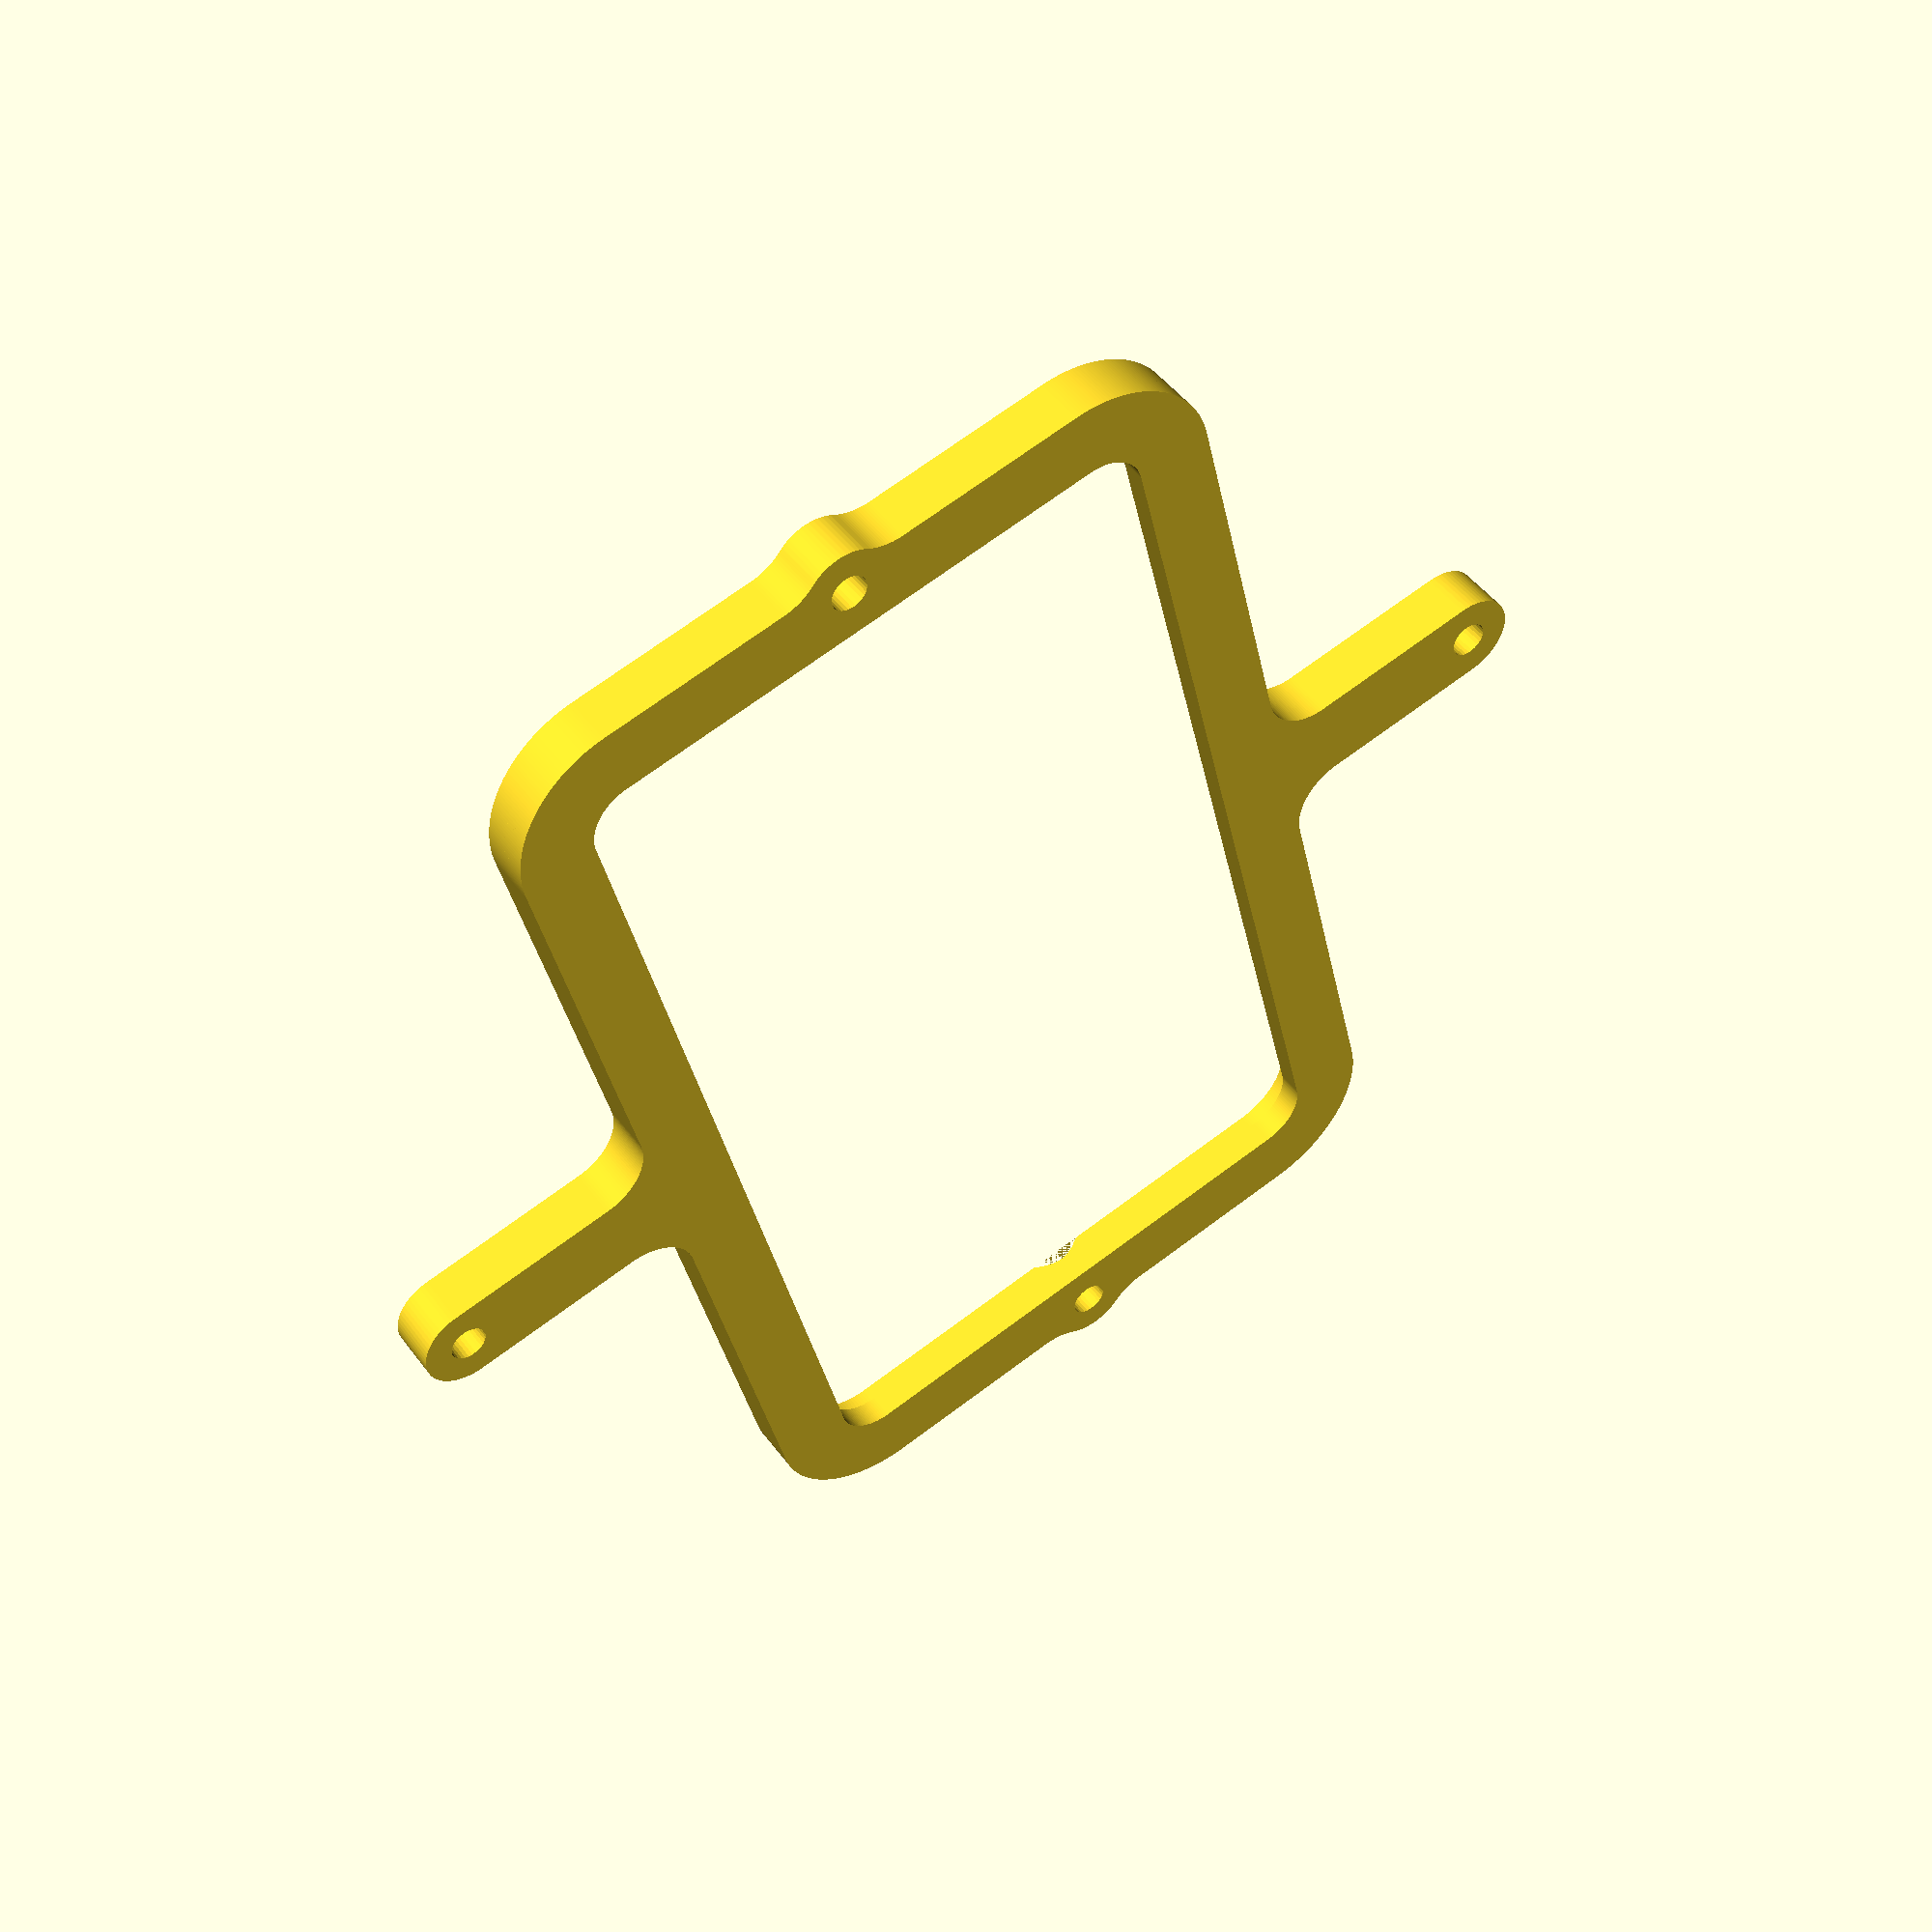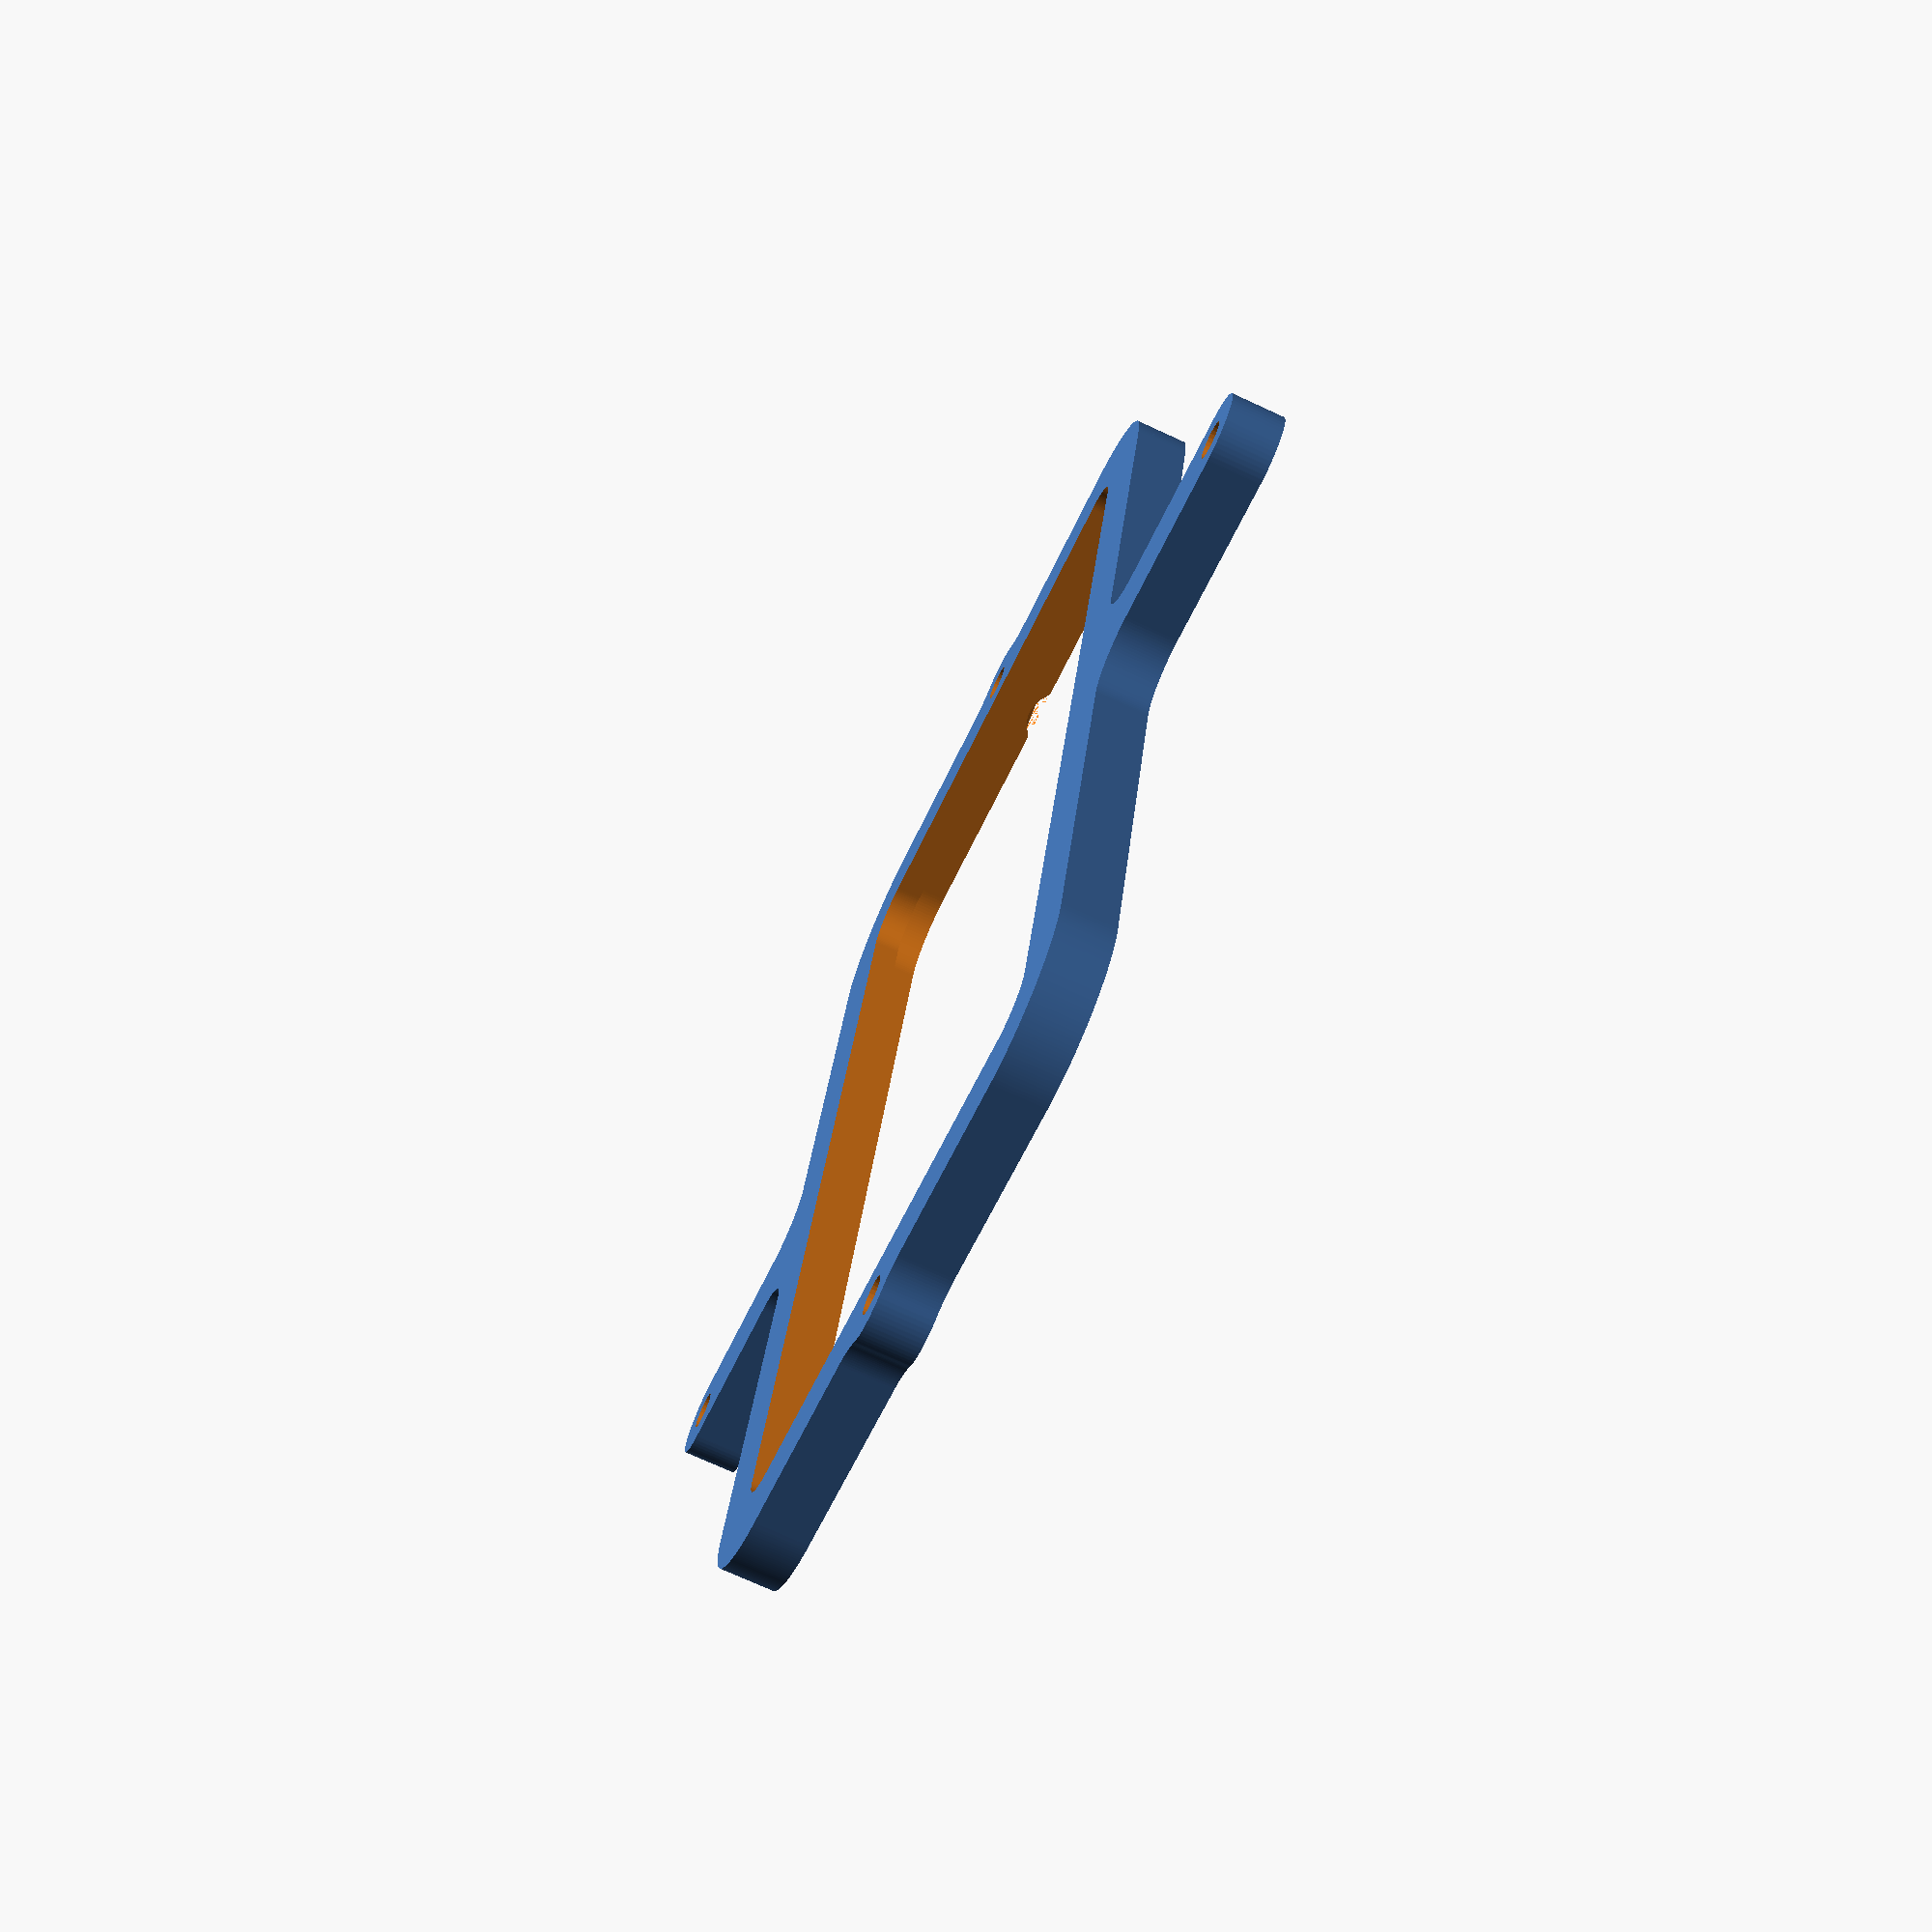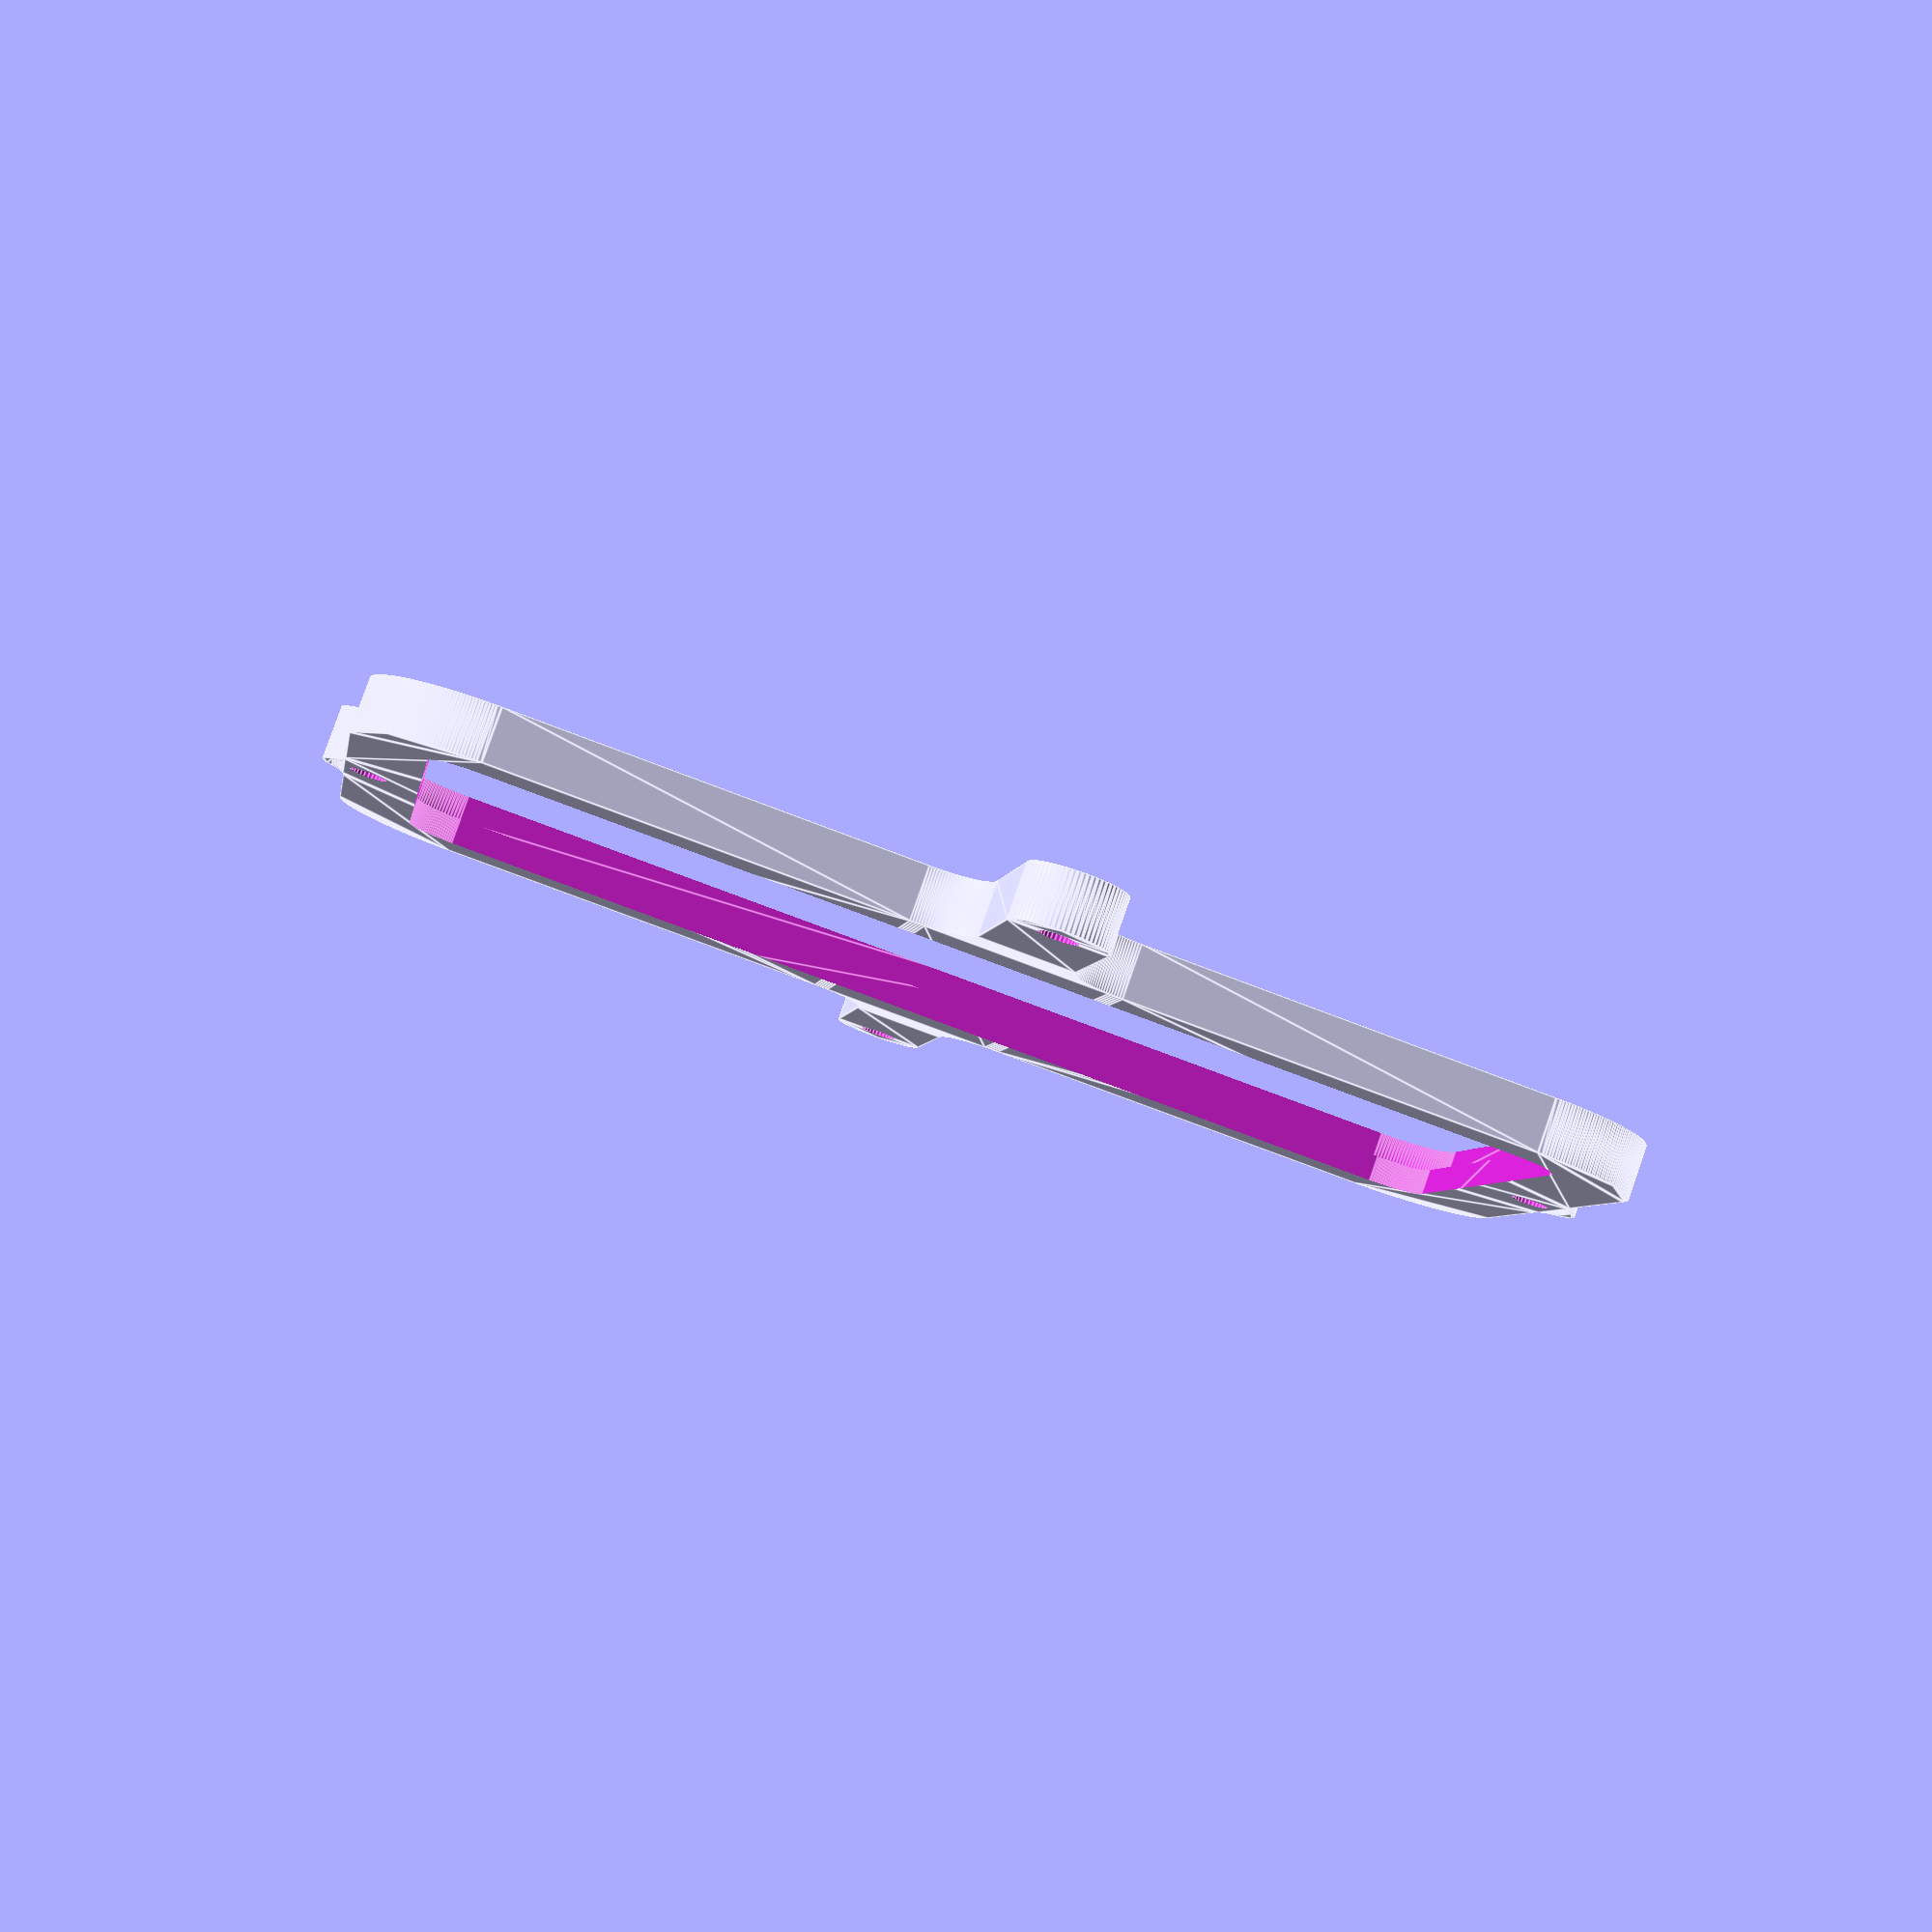
<openscad>
// Generated by SolidPython 1.1.3 on 2023-10-06 21:53:43


scale(v = 0.0000010000) {
	translate(v = [-151599819, -93900000, 0]) {
		difference() {
			linear_extrude(convexity = 10, height = 2850000) {
				polygon(points = [[174689760.6048746109, 96400000.0000000000], [174542925.6813263297, 96403604.5950631797], [174396566.9249419570, 96414400.6655640900], [174250914.2021644115, 96432365.2155434042], [174106318.4031621814, 96457454.9668265283], [173963127.8718827069, 96489609.4760045856], [173821687.5668606162, 96528751.2800479233], [173682338.2301813960, 96574786.0829216391], [173545415.5666051209, 96627602.9827526510], [173411249.4348239303, 96687074.7390020192], [173280163.0528028607, 96753058.0789989829], [173152472.2191200554, 96825394.0430969745], [173028484.5521808863, 96903908.3676211089], [172908498.7491365075, 96988411.9046856314], [172792803.8662987351, 97078701.0778662115], [172681678.6227753460, 97174558.3726351410], [172575390.7290134430, 97275752.8603715152], [172474196.2418607473, 97382040.7546889335], [172378338.9477018714, 97493165.9987387508], [172288049.7751565278, 97608860.8820722401], [172203546.2387508452, 97728846.6855805218], [172125031.9149074554, 97852834.3529507816], [172052695.9515105784, 97980525.1870307624], [171986712.6122333705, 98111611.5694141090], [171927240.8567206264, 98245777.7015219182], [171874423.9576414227, 98382700.3653880656], [171828389.1555328071, 98522049.7023200542], [171789247.3522660136, 98663490.0075572878], [171757092.8438742161, 98806680.5390130281], [171732003.0933849812, 98951276.3381531537], [171714038.5442053676, 99096929.0610293299], [171703242.4745080471, 99243287.8174730390], [171699637.8802511096, 99390122.7410407811], [171699637.9999113083, 121183848.6299611032], [171699637.4202260077, 121183956.3025306612], [171699291.9476926923, 121216039.9320347607], [171699290.2087027431, 121216147.5921210647], [171694653.5528936684, 121431422.9707145244], [171694649.3551845551, 121431568.5885590017], [171693082.5171799064, 121474948.9753294140], [171693076.1986359954, 121475094.5165723711], [171687446.9419614077, 121586093.9997405112], [171687439.7247278690, 121586220.4702527821], [171685050.4665813744, 121623892.0273366421], [171685041.6478776932, 121624018.3962782323], [171674462.2397785187, 121762941.5069647580], [171674451.8210198283, 121763067.7540574074], [171671109.0068520308, 121800666.6950130910], [171671096.9897101820, 121800792.7999980748], [171659564.5455282331, 121914200.5813565403], [171659550.9319316149, 121914326.5239979327], [171655256.7073258758, 121951828.7159672976], [171655241.4994590282, 121951954.4760552496], [171637639.3298653364, 122090163.4417000860], [171637622.5301687121, 122090288.9990540147], [171632379.6513703167, 122127670.3712794781], [171632361.2625396848, 122127795.7057513744], [171615099.6103018522, 122240473.8203209788], [171615079.6352880895, 122240598.9117985368], [171608891.4674358368, 122277835.4710669965], [171608869.9094442725, 122277960.2994769663], [171584290.1628732383, 122415100.3396450281], [171584267.0253632665, 122415224.8849563301], [171577137.5403289795, 122452292.7310049087], [171577112.8270134926, 122452416.9732319117], [171554166.2771327496, 122564076.1779132187], [171554139.9919773936, 122564200.0971189290], [171546073.7658169866, 122601075.4379717112], [171546045.9130397439, 122601199.0142709613], [171514551.6853479743, 122736918.0924475193], [171514522.2694183588, 122737041.3060101569], [171505524.4794339538, 122773700.4732528478], [171505493.5050722957, 122773823.3043069541], [171476920.9610138834, 122884176.9715189785], [171476888.4331905842, 122884299.4003539979], [171466964.8546083570, 122920718.8643220365], [171466930.7785431147, 122920840.8712919801], [171428602.9149619937, 123054790.5985474735], [171428567.2961229682, 123054912.1640740037], [171417724.2983862758, 123091068.5489545316], [171417687.1424891949, 123091189.6535301805], [171383561.9495632052, 123199954.5069946945], [171383523.2625704110, 123200075.1311859787], [171371767.8052508831, 123235945.2300251573], [171371727.5933704078, 123236065.3544756323], [171326664.4809759855, 123367901.8837822080], [171326622.7506605983, 123368021.4892156720], [171313962.3789907098, 123403582.2788142413], [171313919.1369368434, 123403701.3460377455], [171274328.8940249085, 123510598.1879333407], [171274284.1471715569, 123510716.6978402883], [171260726.9872040451, 123545945.3535242975], [171260680.7427316606, 123546063.2870975882], [171208998.0578873158, 123675448.1959749609], [171208950.3232167065, 123675565.5342899114], [171194505.0766067505, 123710439.4445674568], [171194455.8593978584, 123710556.1687949449], [171149502.1940851212, 123815310.5964633822], [171149451.5022357106, 123815426.6878727973], [171134127.4406567514, 123849923.4689443111], [171134075.2823013663, 123850038.9089066088], [171075905.6937167048, 123976640.0681522787], [171075852.0772250593, 123976754.8381429613], [171059659.0364163518, 124010852.3482712060], [171059603.9703922868, 124010966.4298732579], [171009402.2780930698, 124113309.5402005762], [171009345.7713729143, 124113422.9151074588], [170992294.1448283195, 124147099.2688254267], [170992236.2064796388, 124147211.9188440144], [170927729.0346543789, 124270704.3450973332], [170927669.6739745140, 124270816.2521508187], [170909770.4062703550, 124304049.8343108743], [170909709.6327847838, 124304160.9804416448], [170854388.7805230618, 124403830.0601317137], [170854326.6039840877, 124403940.4275043160], [170835591.1837545335, 124436709.9071519375], [170835527.6141394973, 124436819.4780558348], [170764848.4480593801, 124556886.1680280417], [170764783.4955692589, 124556994.9248805195], [170745223.9481330514, 124589279.2689439952], [170745157.6231906712, 124589387.1942929775], [170684859.6188006401, 124686126.3942479342], [170684791.9320490956, 124686233.4707747847], [170664420.8116890788, 124718011.9575686455], [170664351.7739899755, 124718118.1680909097], [170587682.0460609794, 124834450.9123104662], [170587611.6684927046, 124834556.2397846580], [170566442.0504014492, 124865808.4723043889], [170566370.3442574739, 124865912.8998287618], [170501249.9718530178, 124959473.8919075876], [170501176.9486398697, 124959577.4027247727], [170479222.4205235541, 124990283.3217443675], [170479148.0919591784, 124990385.8992440999], [170396684.6122727394, 125102686.0732259601], [170396608.9902845621, 125102787.7009477764], [170373883.6436445117, 125132927.5978906602], [170373806.7403675318, 125133028.2595264614], [170304031.1630083919, 125223170.8740076870], [170303952.9907831252, 125223270.5534044206], [170280471.4118709862, 125252825.0829938501], [170280391.9832416773, 125252923.7641561031], [170192346.4343661666, 125360903.0949658751], [170192265.7620786130, 125361000.7620583773], [170168043.0225296021, 125389950.9547400177], [170167961.1195292473, 125390047.5920902789], [170093709.4501233697, 125476540.4341730773], [170093626.3295530379, 125476636.0262737870], [170068677.9767185748, 125504963.3003830463], [170068593.6519165039, 125505057.8318946660], [169975192.0455157459, 125608439.1381355673], [169975106.5300134420, 125608532.5938887596], [169949448.5769790411, 125636218.7675814629], [169949361.8844991326, 125636311.1325794756], [169870824.7260166109, 125718932.1763793081], [169870736.8704704642, 125719023.4358004332], [169844385.7857790589, 125746050.7387213409], [169844296.7812647820, 125746140.8779213130], [169745778.8779213130, 125844658.7812647820], [169745688.7387213409, 125844747.7857790738], [169718661.4358004332, 125871098.8704704791], [169718570.1763793230, 125871186.7260166109], [169635949.1325794756, 125949723.8844991177], [169635856.7675814629, 125949810.5769790560], [169608170.5938887596, 125975468.5300134569], [169608077.1381355524, 125975554.0455157459], [169504695.8318940997, 126068955.6519170254], [169504601.3003824949, 126069039.9767190963], [169476274.0262744129, 126093988.3295525014], [169476178.4341737032, 126094071.4501228482], [169389685.5920900702, 126168323.1195293665], [169389588.9547398388, 126168405.0225297362], [169360638.7620582283, 126192627.7620787174], [169360541.0949657261, 126192708.4343662560], [169252561.7641567588, 126280753.9832411408], [169252463.0829945207, 126280833.4118704349], [169222908.5534038544, 126304314.9907835722], [169222808.8740071058, 126304393.1630088240], [169132666.2595270276, 126374168.7403670996], [169132565.5978912115, 126374245.6436440945], [169102425.7009481192, 126396970.9902843088], [169102324.0732263327, 126397046.6122724712], [168990023.8992437720, 126479510.0919594467], [168989921.3217440248, 126479584.4205238223], [168959215.4027248621, 126501538.9486398250], [168959111.8919076920, 126501611.9718529880], [168865550.8998290300, 126566732.3442572951], [168865446.4723046422, 126566804.0504013002], [168834194.2397836447, 126587973.6684934050], [168834088.9123094380, 126588044.0460616499], [168717756.1680908799, 126664713.7739900202], [168717649.9575686157, 126664782.8116891086], [168685871.4707737863, 126685153.9320497364], [168685764.3942469656, 126685221.6188012660], [168589025.1942937672, 126745519.6231902242], [168588917.2689447701, 126745585.9481325895], [168556632.9248797596, 126765145.4955697507], [168556524.1680272818, 126765210.4480598718], [168436457.4780565500, 126835889.6141391098], [168436347.9071526527, 126835953.1837541312], [168403578.4275042415, 126854688.6039841473], [168403468.0601316392, 126854750.7805231363], [168303798.9804410040, 126910071.6327851266], [168303687.8343102336, 126910132.4062706828], [168270454.2521498203, 126928031.6739750057], [168270342.3450963497, 126928091.0346548855], [168146849.9188443422, 126992598.2064794898], [168146737.2688257396, 126992656.1448281556], [168113060.9151077271, 127009707.7713727802], [168112947.5402008295, 127009764.2780929357], [168010604.4298730791, 127059965.9703923762], [168010490.3482710421, 127060021.0364164561], [167976392.8381439149, 127076214.0772246420], [167976278.0681532323, 127076267.6937162727], [167849676.9089064002, 127134437.2823014706], [167849561.4689441025, 127134489.4406568706], [167815064.6878733337, 127149813.5022355169], [167814948.5964639187, 127149864.1940849125], [167710194.1687940061, 127194817.8593982756], [167710077.4445665181, 127194867.0766071826], [167675203.5342912376, 127209312.3232161850], [167675086.1959762871, 127209360.0578867942], [167545701.2870960534, 127261042.7427322567], [167545583.3535227776, 127261088.9872046411], [167510354.6978407502, 127274646.1471713930], [167510236.1879337728, 127274690.8940247595], [167403339.3460374177, 127314281.1369369477], [167403220.2788139284, 127314324.3789908141], [167367659.4892163277, 127326984.7506603748], [167367539.8837828636, 127327026.4809757471], [167235703.3544757962, 127372089.5933703631], [167235583.2300253212, 127372129.8052508384], [167199713.1311853528, 127383885.2625706196], [167199592.5069940686, 127383923.9495634288], [167090827.6535313725, 127418049.1424888223], [167090706.5489557087, 127418086.2983859181], [167054550.1640737355, 127428929.2961230278], [167054428.5985472202, 127428964.9149620533], [166920478.8712912500, 127467292.7785433084], [166920356.8643213212, 127467326.8546085507], [166883937.4003544152, 127477250.4331904799], [166883814.9715193808, 127477282.9610137790], [166773461.3043066859, 127505855.5050723553], [166773338.4732525945, 127505886.4794340283], [166736679.3060104549, 127514884.2694182843], [166736556.0924477875, 127514913.6853478998], [166600837.0142705441, 127546407.9130398482], [166600713.4379713237, 127546435.7658170760], [166563838.0971196294, 127554501.9919772744], [166563714.1779139042, 127554528.2771326154], [166452054.9732321799, 127577474.8270134181], [166451930.7310051918, 127577499.5403289199], [166414862.8849561512, 127584629.0253633261], [166414738.3396448493, 127584652.1628732830], [166277598.2994775176, 127609231.9094442129], [166277473.4710675478, 127609253.4674357623], [166240236.9117988348, 127615441.6352880597], [166240111.8203212619, 127615461.6103018075], [166127433.7057504952, 127632723.2625398338], [166127308.3712786138, 127632741.6513704509], [166089926.9990534186, 127637984.5301688313], [166089801.4416994750, 127638001.3298654407], [165951592.4760564268, 127655603.4994589090], [165951466.7159684598, 127655618.7073257267], [165913964.5239970386, 127659912.9319317043], [165913838.5813556612, 127659926.5455283076], [165800430.7999984920, 127671458.9897101372], [165800304.6950135231, 127671471.0068519861], [165762705.7540571094, 127674813.8210198581], [165762579.5069644451, 127674824.2397785634], [165623656.3962773085, 127685403.6478777379], [165623530.0273357332, 127685412.4665814340], [165585858.4702535868, 127687801.7247278392], [165585731.9997413158, 127687808.9419613779], [165471885.6677450240, 127693582.5744682401], [165471759.1159566343, 127693588.1890734881], [165434039.1222139895, 127695022.3576546162], [165433912.5094571114, 127695026.3687306195], [165294569.3337896168, 127698557.4428001940], [165294443.0973556936, 127698559.8444121927], [165256823.1307695806, 127699037.9978529215], [165256696.8740755916, 127699038.8054531813], [155023489.4977277815, 127699892.2705416232], [154871031.3850237429, 127703791.1500662267], [154719096.9930775464, 127715442.4849848002], [154567953.5077061653, 127734819.2724202871], [154417993.4895188212, 127761871.1856023669], [154269606.4253400266, 127796527.9633781314], [154123177.7166044414, 127838699.5926999748], [153979087.6783695221, 127888276.5424126089], [153837710.5515283048, 127945130.0477370471], [153699413.5308097899, 128009112.4447056353], [153564555.8110707104, 128080057.5536871105], [153433487.6543728411, 128157781.1109982580], [153306549.4802516997, 128242081.2474898994], [153183968.5247821510, 128332814.8506745100], [153156425.5306303799, 128354309.6142803580], [153156230.2077694833, 128354458.2253188938], [153018316.5851880610, 128456741.9388447553], [153018117.6740573347, 128456885.7116614729], [152988444.8287988007, 128477783.6871224791], [152988036.7230834961, 128478056.3746434450], [152957374.2050114572, 128497473.2000709921], [152957165.2562544942, 128497601.9505185038], [152809890.1683589518, 128585875.2411090583], [152809678.1228393316, 128585998.8249201477], [152778099.8006474972, 128603887.7234797925], [152777666.9320217371, 128604119.0965806544], [152745248.8806535602, 128620436.9723493010], [152745028.3182913363, 128620544.6222685874], [152589810.1046869159, 128693957.3698802590], [152589586.9668926597, 128694059.5745060593], [152556407.2842726409, 128708767.1162921041], [152555953.8214979172, 128708954.9467234164], [152522092.4403878450, 128722016.7227702886], [152521862.3885564208, 128722102.2354337722], [152360195.8854924738, 128779947.4351749718], [152359963.8043625653, 128780027.2763290703], [152325502.2997956872, 128791411.8196741194], [152325032.6099664271, 128791554.2985261381], [152290054.0027264357, 128801234.1828070432], [152289816.6769507229, 128801296.7346810400], [152123258.8212258220, 128843017.3056575507], [152123020.0318283737, 128843074.0144259930], [152087608.5884430408, 128851025.9199539274], [152087127.1949290633, 128851121.6750774235], [152051368.2246674299, 128857326.4450154006], [152051125.9105243683, 128857365.4336911589], [151881280.7453396320, 128882559.5839974433], [151881037.5473470986, 128882592.6142437905], [151845017.1967007518, 128887035.3007575423], [151844528.7355847359, 128887083.4099783301], [151808333.7807334363, 128889753.3102469146], [151808088.8118407130, 128889768.3602421880], [151636592.0389833748, 128898193.4564383030], [151636346.7745253444, 128898202.4900632054], [151600064.4122852385, 128899093.1720630527], [151599573.5877147615, 128899093.1720630527], [151563291.2254746556, 128898202.4900632054], [151563045.9610166252, 128898193.4564383030], [151391549.1881592870, 128889768.3602421880], [151391304.2192665637, 128889753.3102469146], [151355109.2644152641, 128887083.4099783301], [151354620.8032992482, 128887035.3007575423], [151318600.4526529014, 128882592.6142437905], [151318357.2546603680, 128882559.5839974433], [151148512.0894756317, 128857365.4336911589], [151148269.7753325701, 128857326.4450154006], [151112510.8050709367, 128851121.6750774235], [151112029.4115569592, 128851025.9199539274], [151076617.9681716263, 128843074.0144259930], [151076379.1787741780, 128843017.3056575507], [150909821.3230492771, 128801296.7346810400], [150909583.9972735643, 128801234.1828070432], [150874605.3900335729, 128791554.2985261381], [150874135.7002043128, 128791411.8196741194], [150839674.1956374347, 128780027.2763290703], [150839442.1145075262, 128779947.4351749718], [150677775.6114437878, 128722102.2354338467], [150677545.5596123636, 128722016.7227703631], [150643684.1785019934, 128708954.9467233717], [150643230.7157272696, 128708767.1162920594], [150610051.0331073105, 128694059.5745060593], [150609827.8953130543, 128693957.3698802590], [150454609.6817090809, 128620544.6222688109], [150454389.1193468571, 128620436.9723495245], [150421971.0679780245, 128604119.0965805352], [150421538.1993522644, 128603887.7234796733], [150389959.8771602809, 128585998.8249199390], [150389747.8316406608, 128585875.2411088496], [150242472.7437454760, 128497601.9505185038], [150242263.7949885130, 128497473.2000709921], [150211601.2769168615, 128478056.3746436834], [150211193.1712015569, 128477783.6871227175], [150181520.3259423971, 128456885.7116612792], [150181321.4148116708, 128456741.9388445616], [150043407.7922302783, 128354458.2253187150], [150043212.4693693817, 128354309.6142801791], [150015800.3529147804, 128332916.9886316657], [149902112.4724460840, 128248445.7407502085], [149784653.2888246179, 128169514.4522479922], [149663590.9067333937, 128096229.3394058198], [149539196.5197446346, 128028754.5692522526], [149411748.7854990959, 127967241.2929824144], [149281533.2014865875, 127911827.3073650897], [149148841.4654959142, 127862636.7460605651], [149013970.8221788704, 127819779.8015473932], [148877223.3971893787, 127783352.4782788903], [148738905.5203870237, 127753436.3776221722], [148599327.0396212637, 127730098.5150611252], [148458800.6266406476, 127713391.1700750887], [148317641.0766686201, 127703351.7690259963], [148176046.2620437741, 127700000.0000000000], [138015789.3504990935, 127700000.0000000000], [138015681.6779499948, 127699999.4203143120], [137983598.0545408726, 127699653.9477360994], [137983490.3944750428, 127699652.2087462246], [137768215.0282346904, 127695015.5529016405], [137768069.4103972018, 127695011.3551925868], [137724689.0257125497, 127693444.5172328502], [137724543.4844765663, 127693438.1986891776], [137613544.0002586842, 127687808.9419613779], [137613417.5297464132, 127687801.7247278392], [137575745.9726642668, 127685412.4665814340], [137575619.6037226915, 127685403.6478777379], [137436696.4930355549, 127674824.2397785634], [137436570.2459428906, 127674813.8210198581], [137398971.3049864769, 127671471.0068519861], [137398845.2000015080, 127671458.9897101372], [137285437.4186443388, 127659926.5455283076], [137285311.4760029614, 127659912.9319317043], [137247809.2840315402, 127655618.7073257267], [137247683.5239435732, 127655603.4994589090], [137109474.5583005250, 127638001.3298654407], [137109349.0009465814, 127637984.5301688313], [137071967.6287213862, 127632741.6513704509], [137071842.2942495048, 127632723.2625398338], [136959164.1796787381, 127615461.6103018075], [136959039.0882011652, 127615441.6352880597], [136921802.5289324522, 127609253.4674357623], [136921677.7005224824, 127609231.9094442129], [136784537.6603551507, 127584652.1628732830], [136784413.1150438488, 127584629.0253633261], [136747345.2689948082, 127577499.5403289199], [136747221.0267678201, 127577474.8270134181], [136635561.8220860958, 127554528.2771326154], [136635437.9028803706, 127554501.9919772744], [136598562.5620286763, 127546435.7658170760], [136598438.9857294559, 127546407.9130398482], [136462719.9075522125, 127514913.6853478998], [136462596.6939895451, 127514884.2694182843], [136425937.5267474055, 127505886.4794340283], [136425814.6956933141, 127505855.5050723553], [136315461.0284806192, 127477282.9610137790], [136315338.5996455848, 127477250.4331904799], [136278919.1356786788, 127467326.8546085507], [136278797.1287087500, 127467292.7785433084], [136144847.4014527798, 127428964.9149620533], [136144725.8359262645, 127428929.2961230278], [136108569.4510442913, 127418086.2983859181], [136108448.3464686275, 127418049.1424888223], [135999683.4930059314, 127383923.9495634288], [135999562.8688146472, 127383885.2625706196], [135963692.7699746788, 127372129.8052508384], [135963572.6455242038, 127372089.5933703631], [135831736.1162171364, 127327026.4809757471], [135831616.5107836723, 127326984.7506603748], [135796055.7211860716, 127314324.3789908141], [135795936.6539625823, 127314281.1369369477], [135689039.8120662272, 127274690.8940247595], [135688921.3021592498, 127274646.1471713930], [135653692.6464772224, 127261088.9872046411], [135653574.7129039466, 127261042.7427322567], [135524189.8040237129, 127209360.0578867942], [135524072.4657087624, 127209312.3232161850], [135489198.5554338098, 127194867.0766073167], [135489081.8312063217, 127194817.8593984097], [135384327.4035360515, 127149864.1940849125], [135384211.3121266365, 127149813.5022355169], [135349714.5310566723, 127134489.4406572133], [135349599.0910943747, 127134437.2823018134], [135222997.9318467975, 127076267.6937162727], [135222883.1618561149, 127076214.0772246420], [135188785.6517289877, 127060021.0364164561], [135188671.5701269507, 127059965.9703923762], [135086328.4597995579, 127009764.2780931145], [135086215.0848926604, 127009707.7713729590], [135052538.7311739028, 126992656.1448279619], [135052426.0811553001, 126992598.2064792961], [134928933.6549029946, 126928091.0346545577], [134928821.7478495240, 126928031.6739746779], [134895588.1656903923, 126910132.4062710255], [134895477.0195596218, 126910071.6327854693], [134795807.9398676157, 126854750.7805227041], [134795697.5724950135, 126854688.6039837152], [134762928.0928480923, 126835953.1837545782], [134762818.5219441950, 126835889.6141395569], [134642751.8319727182, 126765210.4480598718], [134642643.0751202404, 126765145.4955697507], [134610358.7310552299, 126745585.9481325895], [134610250.8057062328, 126745519.6231902242], [134513511.6057525873, 126685221.6188009828], [134513404.5292257667, 126685153.9320494533], [134481626.0424318314, 126664782.8116894066], [134481519.8319095671, 126664713.7739903182], [134365187.0876898766, 126588044.0460612178], [134365081.7602156699, 126587973.6684929579], [134333829.5276954472, 126566804.0504013747], [134333725.1001710594, 126566732.3442573845], [134240164.1080923378, 126501611.9718530178], [134240060.5972751677, 126501538.9486398548], [134209354.6782557368, 126479584.4205236435], [134209252.1007559896, 126479510.0919592679], [134096951.9267728031, 126397046.6122718155], [134096850.2990510166, 126396970.9902836531], [134066710.4021094739, 126374245.6436446160], [134066609.7404736578, 126374168.7403676212], [133976467.1259928942, 126304393.1630088240], [133976367.4465961456, 126304314.9907835722], [133946812.9170054793, 126280833.4118704349], [133946714.2358432412, 126280753.9832411408], [133838734.9050344229, 126192708.4343663752], [133838637.2379419208, 126192627.7620788366], [133809687.0452602208, 126168405.0225297809], [133809590.4079099596, 126168323.1195294112], [133723097.5658265650, 126094071.4501230568], [133723001.9737258554, 126093988.3295527101], [133694674.6996165216, 126069039.9767181873], [133694580.1681048870, 126068955.6519161165], [133591198.8618642688, 125975554.0455156118], [133591105.4061110914, 125975468.5300133228], [133563419.2324183583, 125949810.5769789070], [133563326.8674203455, 125949723.8844989687], [133480705.8236219287, 125871186.7260178328], [133480614.5642007887, 125871098.8704716861], [133453587.2612788677, 125844747.7857792675], [133453497.1220788956, 125844658.7812649906], [133354979.2187345922, 125746140.8779207170], [133354890.2142203152, 125746050.7387207448], [133328539.1295301020, 125719023.4358010441], [133328451.2739839554, 125718932.1763799191], [133249914.1154991984, 125636311.1325777322], [133249827.4230192602, 125636218.7675797194], [133224169.4699878395, 125608532.5938902348], [133224083.9544855654, 125608439.1381370425], [133130682.3480828702, 125505057.8318939805], [133130598.0232807994, 125504963.3003823608], [133105649.6704463363, 125476636.0262730867], [133105566.5498760045, 125476540.4341723770], [133031314.8804710507, 125390047.5920906216], [133031232.9774706662, 125389950.9547403604], [133007010.2379223108, 125361000.7620594949], [133006929.5656347871, 125360903.0949669927], [132918884.0167584419, 125252923.7641562521], [132918804.5881291330, 125252825.0829939991], [132895323.0092162788, 125223270.5534036458], [132895244.8369910419, 125223170.8740069121], [132825469.2596328557, 125133028.2595269680], [132825392.3563558459, 125132927.5978911668], [132802667.0097157955, 125102787.7009482682], [132802591.3877276480, 125102686.0732264668], [132720127.9080398977, 124990385.8992428482], [132720053.5794755220, 124990283.3217431009], [132698099.0513610542, 124959577.4027260393], [132698026.0281478763, 124959473.8919088542], [132632905.6557423174, 124865912.8998284042], [132632833.9495983124, 124865808.4723040313], [132611664.3315072656, 124834556.2397846282], [132611593.9539390206, 124834450.9123104364], [132534924.2260095477, 124718118.1680901945], [132534855.1883104742, 124718011.9575679302], [132514484.0679508150, 124686233.4707746208], [132514416.3811992705, 124686126.3942477703], [132454118.3768090308, 124589387.1942925155], [132454052.0518666506, 124589279.2689435333], [132434492.5044316649, 124556994.9248821139], [132434427.5519415438, 124556886.1680296361], [132363748.3858603537, 124436819.4780556113], [132363684.8162453473, 124436709.9071517140], [132344949.3960151076, 124403940.4275029153], [132344887.2194761038, 124403830.0601303130], [132289566.3672156334, 124304160.9804424345], [132289505.5937300920, 124304049.8343116641], [132271606.3260247707, 124270816.2521494031], [132271546.9653448761, 124270704.3450959176], [132207039.7935212851, 124147211.9188458174], [132206981.8551726341, 124147099.2688272297], [132189930.2286268175, 124113422.9151069075], [132189873.7219066620, 124113309.5402000248], [132139672.0296075642, 124010966.4298729599], [132139616.9635834694, 124010852.3482709080], [132123423.9227751195, 123976754.8381433934], [132123370.3062835038, 123976640.0681527108], [132065200.7176987827, 123850038.9089068919], [132065148.5593433678, 123849923.4689445943], [132049824.4977638423, 123815426.6878718734], [132049773.8059144616, 123815310.5964624584], [132004820.1406023800, 123710556.1687955111], [132004770.9233934879, 123710439.4445680231], [131990325.6767831445, 123675565.5342894793], [131990277.9421125352, 123675448.1959745288], [131938595.2572680116, 123546063.2870967537], [131938549.0127956271, 123545945.3535234779], [131924991.8528289795, 123510716.6978416890], [131924947.1059755981, 123510598.1879347265], [131885356.8630630672, 123403701.3460374922], [131885313.6210092008, 123403582.2788139880], [131872653.2493396699, 123368021.4892164320], [131872611.5190242827, 123367901.8837829679], [131827548.4066292048, 123236065.3544745296], [131827508.1947487593, 123235945.2300240546], [131815752.7374296486, 123200075.1311862171], [131815714.0504368246, 123199954.5069949329], [131781588.8575105667, 123091189.6535293609], [131781551.7016134560, 123091068.5489537120], [131770708.7038773894, 123054912.1640751809], [131770673.0850383639, 123054790.5985486507], [131732345.2214568555, 122920840.8712918609], [131732311.1453916430, 122920718.8643219173], [131722387.5668090582, 122884299.4003526568], [131722355.0389857292, 122884176.9715176374], [131693782.4949275553, 122773823.3043064326], [131693751.5205658972, 122773700.4732523263], [131684753.7305816114, 122737041.3060099334], [131684724.3146519959, 122736918.0924472958], [131653230.0869606137, 122601199.0142724663], [131653202.2341833711, 122601075.4379732162], [131645136.0080223680, 122564200.0971179307], [131645109.7228670418, 122564076.1779122204], [131622163.1729866564, 122452416.9732325524], [131622138.4596711397, 122452292.7310055494], [131615008.9746367037, 122415224.8849563003], [131614985.8371267617, 122415100.3396449983], [131590406.0905559063, 122277960.2994781137], [131590384.5325643718, 122277835.4710681438], [131584196.3647117317, 122240598.9117973894], [131584176.3896979690, 122240473.8203198314], [131566914.7374603450, 122127795.7057516277], [131566896.3486297429, 122127670.3712797314], [131561653.4698311687, 122090288.9990531951], [131561636.6701345444, 122090163.4416992664], [131544034.5005411208, 121951954.4760566801], [131544019.2926743031, 121951828.7159687281], [131539725.0680682063, 121914326.5239964128], [131539711.4544716179, 121914200.5813550204], [131528179.0102898777, 121800792.7999985516], [131528166.9931480289, 121800666.6950135678], [131524824.1789801717, 121763067.7540570199], [131524813.7602214515, 121762941.5069643706], [131514234.3521224260, 121624018.3962792307], [131514225.5334187448, 121623892.0273376405], [131511836.2752720714, 121586220.4702512026], [131511829.0580385327, 121586093.9997389317], [131506199.8013108373, 121475094.5155238211], [131506193.4827671647, 121474948.9742878675], [131504626.6448073983, 121431568.5896028578], [131504622.4470983446, 121431422.9717653692], [131499985.7912538052, 121216147.6055259854], [131499984.0522639155, 121216039.9454601407], [131499638.5796856880, 121183956.3220496476], [131499638.0000000000, 121183848.6495005488], [131499638.0000000000, 99390122.7246235162], [131496033.4049620032, 99243287.8015884906], [131485237.3345364928, 99096929.0457127988], [131467272.7846824527, 98951276.3234364986], [131442183.0335737169, 98806680.5249239355], [131410028.5246188045, 98663489.9941209704], [131370886.7208455801, 98522049.6895555705], [131324851.9182882309, 98382700.3533122241], [131272035.0188179910, 98245777.6901465207], [131212563.2629720569, 98111611.5587472916], [131146579.9234193563, 97980525.1770767719], [131074243.9598043561, 97852834.3437101096], [130995729.6357991099, 97728846.6770491451], [130911226.0992874205, 97608860.8742431253], [130820936.9266903102, 97493165.9916004539], [130725079.6325326562, 97382040.7482267022], [130623885.1454327404, 97275752.8545672596], [130517597.2517731488, 97174558.3674671799], [130406472.0083998740, 97078701.0733099431], [130290777.1257570088, 96988411.9007126689], [130170791.3229508400, 96903908.3642008752], [130046803.6562897563, 96825394.0401955992], [129919112.8229230046, 96753058.0765805244], [129788026.4412528276, 96687074.7370280027], [129653860.3098532557, 96627602.9811819047], [129516937.6466879845, 96574786.0817118585], [129377588.3104440272, 96528751.2791543156], [129236148.0058796704, 96489609.4753813297], [129092957.4750754237, 96457454.9664261341], [128948361.6765637696, 96432365.2153175920], [128802708.9542869329, 96414400.6654634476], [128656350.1984117925, 96403604.5950379819], [128509515.2753764689, 96400000.0000000000], [119136636.3871387243, 96400000.0000000000], [119136390.9748534858, 96399996.9881869555], [119063291.2254746556, 96398202.4900632054], [119063045.9610166252, 96398193.4564383030], [118891549.1881592870, 96389768.3602421880], [118891304.2192665637, 96389753.3102469146], [118855109.2644152641, 96387083.4099783301], [118854620.8032992482, 96387035.3007575423], [118818600.4526529014, 96382592.6142437905], [118818357.2546603680, 96382559.5839974433], [118648512.0894756317, 96357365.4336911589], [118648269.7753325701, 96357326.4450154006], [118612510.8050709367, 96351121.6750774235], [118612029.4115569592, 96351025.9199539274], [118576617.9681716263, 96343074.0144259930], [118576379.1787741780, 96343017.3056575507], [118409821.3230492771, 96301296.7346810400], [118409583.9972735643, 96301234.1828070432], [118374605.3900335729, 96291554.2985261381], [118374135.7002043128, 96291411.8196741194], [118339674.1956374347, 96280027.2763290703], [118339442.1145075262, 96279947.4351749718], [118177775.6114437878, 96222102.2354338467], [118177545.5596123636, 96222016.7227703631], [118143684.1785019934, 96208954.9467233717], [118143230.7157272696, 96208767.1162920594], [118110051.0331073105, 96194059.5745060593], [118109827.8953130543, 96193957.3698802590], [117954609.6817090809, 96120544.6222688109], [117954389.1193468571, 96120436.9723495245], [117921971.0679780245, 96104119.0965805352], [117921538.1993522644, 96103887.7234796733], [117889959.8771602809, 96085998.8249199390], [117889747.8316406608, 96085875.2411088496], [117742472.7437454760, 95997601.9505185038], [117742263.7949885130, 95997473.2000709921], [117711601.2769168615, 95978056.3746436834], [117711193.1712015569, 95977783.6871227175], [117681520.3259423971, 95956885.7116612792], [117681321.4148116708, 95956741.9388445616], [117543407.7922304571, 95854458.2253188342], [117543212.4693695605, 95854309.6142802984], [117514600.7814056575, 95831980.8338376433], [117514221.3688819408, 95831669.4580264390], [117486739.7662770152, 95807963.6645915061], [117486555.9051580727, 95807801.0873799920], [117359331.9314666688, 95692491.9989934117], [117359152.1155677736, 95692324.9585693777], [117332866.8039083481, 95667299.2614739090], [117332519.7385261953, 95666952.1960917711], [117307494.0414310694, 95640666.8844327182], [117307327.0010070503, 95640487.0685338080], [117192017.9126197696, 95513263.0948416442], [117191855.3354082406, 95513079.2337227166], [117168149.5419732034, 95485597.6311176717], [117167838.1661620140, 95485218.2185939401], [117145509.3857200146, 95456606.5306308866], [117145360.7746814489, 95456411.2077700049], [117043077.0611555874, 95318497.5851885378], [117042933.2883388996, 95318298.6740577817], [117022035.3128774166, 95288625.8287985772], [117021762.6253564358, 95288217.7230832726], [117002345.7999289334, 95257555.2050112933], [117002217.0494814217, 95257346.2562543601], [116913943.7588908970, 95110071.1683588773], [116913820.1750798225, 95109859.1228392422], [116895931.2765204608, 95078280.8006478846], [116895699.9034195840, 95077847.9320221394], [116879382.0276501179, 95045429.8806524128], [116879274.3777308464, 95045209.3182901591], [116805861.6301198602, 94889991.1046871245], [116805759.4254940450, 94889767.9668928832], [116791051.8837078512, 94856588.2842725068], [116790864.0532765388, 94856134.8214977980], [116777802.2772299945, 94822273.4403885901], [116777716.7645665109, 94822043.3885571659], [116719871.5648248196, 94660376.8854918927], [116719791.7236707211, 94660144.8043619543], [116708407.1803260446, 94625683.2997961789], [116708264.7014740109, 94625213.6099669337], [116698584.8171927929, 94590235.0027257800], [116698522.2653188109, 94589997.6769500673], [116656801.6943424046, 94423439.8212256283], [116656744.9855739772, 94423201.0318281651], [116648793.0800461471, 94387789.5884433538], [116648697.3249226213, 94387308.1949293911], [116642492.5549845099, 94351549.2246669829], [116642453.5663087666, 94351306.9105239362], [116617259.4160025418, 94181461.7453395277], [116617226.3857561946, 94181218.5473469645], [116612783.6992424726, 94145198.1967008561], [116612735.5900216699, 94144709.7355848551], [116610065.6897530258, 94108514.7807327658], [116610050.6397577822, 94108269.8118400425], [116601625.5435616970, 93936773.0389833599], [116601616.5099367797, 93936527.7745253146], [116600725.8279369473, 93900245.4122852236], [116600725.8279369473, 93899754.5877147764], [116601616.5099367797, 93863472.2254746854], [116601625.5435616970, 93863226.9610166401], [116610050.6397577822, 93691730.1881599575], [116610065.6897530258, 93691485.2192672342], [116612735.5900216699, 93655290.2644151449], [116612783.6992424726, 93654801.8032991439], [116617226.3857561946, 93618781.4526530355], [116617259.4160025418, 93618538.2546604723], [116642453.5663087666, 93448693.0894760638], [116642492.5549845099, 93448450.7753330171], [116648697.3249226213, 93412691.8050706089], [116648793.0800461471, 93412210.4115566462], [116656744.9855739772, 93376798.9681718349], [116656801.6943424046, 93376560.1787743717], [116698522.2653188109, 93210002.3230499327], [116698584.8171927929, 93209764.9972742200], [116708264.7014740109, 93174786.3900330663], [116708407.1803260446, 93174316.7002038211], [116719791.7236707211, 93139855.1956380457], [116719871.5648248196, 93139623.1145081073], [116777716.7645665109, 92977956.6114428341], [116777802.2772299945, 92977726.5596114099], [116790864.0532765388, 92943865.1785022020], [116791051.8837078512, 92943411.7157274932], [116805759.4254940450, 92910232.0331071168], [116805861.6301198602, 92910008.8953128755], [116879274.3777308464, 92754790.6817098409], [116879382.0276501179, 92754570.1193475872], [116895699.9034195840, 92722152.0679778606], [116895931.2765204608, 92721719.1993521154], [116913820.1750798225, 92690140.8771607578], [116913943.7588908970, 92689928.8316411227], [117002217.0494814217, 92542653.7437456399], [117002345.7999289334, 92542444.7949887067], [117021762.6253564358, 92511782.2769167274], [117022035.3128774166, 92511374.1712014228], [117042933.2883388996, 92481701.3259422183], [117043077.0611555874, 92481502.4148114622], [117145360.7746814489, 92343588.7922299951], [117145509.3857200146, 92343393.4693691134], [117167838.1661620140, 92314781.7814060599], [117168149.5419732034, 92314402.3688823283], [117191855.3354082406, 92286920.7662772834], [117192017.9126197696, 92286736.9051583558], [117307327.0010070503, 92159512.9314661920], [117307494.0414310694, 92159333.1155672818], [117332519.7385261953, 92133047.8039082289], [117332866.8039083481, 92132700.7385260910], [117359152.1155677736, 92107675.0414306223], [117359331.9314666688, 92107508.0010065883], [117486555.9051580727, 91992198.9126200080], [117486739.7662770152, 91992036.3354084939], [117514221.3688819408, 91968330.5419735610], [117514600.7814056575, 91968019.1661623567], [117543212.4693695605, 91945690.3857197016], [117543407.7922304571, 91945541.7746811658], [117681321.4148119390, 91843258.0611552447], [117681520.3259426653, 91843114.2883385271], [117711193.1712011993, 91822216.3128775209], [117711601.2769165039, 91821943.6253565550], [117742263.7949885428, 91802526.7999290079], [117742472.7437455058, 91802398.0494814962], [117889747.8316410482, 91714124.7588909417], [117889959.8771606684, 91714001.1750798523], [117921538.1993525028, 91696112.2765202075], [117921971.0679782629, 91695880.9034193456], [117954389.1193464398, 91679563.0276506990], [117954609.6817086637, 91679455.3777314126], [118109827.8953130841, 91606042.6301197410], [118110051.0331073403, 91605940.4254939407], [118143230.7157273591, 91591232.8837078959], [118143684.1785020828, 91591045.0532765836], [118177545.5596121550, 91577983.2772297114], [118177775.6114435792, 91577897.7645662278], [118339442.1145075262, 91520052.5648250282], [118339674.1956374347, 91519972.7236709297], [118374135.7002043128, 91508588.1803258806], [118374605.3900335729, 91508445.7014738619], [118409583.9972735643, 91498765.8171929568], [118409821.3230492771, 91498703.2653189600], [118576379.1787741780, 91456982.6943424493], [118576617.9681716263, 91456925.9855740070], [118612029.4115569592, 91448974.0800460726], [118612510.8050709367, 91448878.3249225765], [118648269.7753325701, 91442673.5549845994], [118648512.0894756317, 91442634.5663088411], [118818357.2546603680, 91417440.4160025567], [118818600.4526529014, 91417407.3857562095], [118854620.8032992482, 91412964.6992424577], [118855109.2644152641, 91412916.5900216699], [118891304.2192665637, 91410246.6897530854], [118891549.1881592870, 91410231.6397578120], [119063045.9610166252, 91401806.5435616970], [119063291.2254746556, 91401797.5099367946], [119136390.9748534858, 91400003.0118130445], [119136636.3871387243, 91400000.0000000000], [128509515.2753764689, 91400000.0000000000], [128656350.1984117925, 91396395.4049620181], [128802708.9542869329, 91385599.3345365524], [128948361.6765637696, 91367634.7846824080], [129092957.4750754237, 91342545.0335738659], [129236148.0058796704, 91310390.5246186703], [129377588.3104440272, 91271248.7208456844], [129516937.6466879845, 91225213.9182881415], [129653860.3098532557, 91172397.0188180953], [129788026.4412528276, 91112925.2629719973], [129919112.8229230046, 91046941.9234194756], [130046803.6562897563, 90974605.9598044008], [130170791.3229508400, 90896091.6357991248], [130290777.1257570088, 90811588.0992873311], [130406472.0083998740, 90721298.9266900569], [130517597.2517731488, 90625441.6325328201], [130623885.1454327404, 90524247.1454327404], [130725079.6325326562, 90417959.2517732978], [130820936.9266903102, 90306834.0083995461], [130911226.0992874205, 90191139.1257568747], [130995729.6357991099, 90071153.3229508549], [131074243.9598043561, 89947165.6562898904], [131146579.9234193563, 89819474.8229232281], [131212563.2629720569, 89688388.4412527084], [131272035.0188179910, 89554222.3098534793], [131324851.9182882309, 89417299.6466877759], [131370886.7208455801, 89277950.3104444295], [131410028.5246188045, 89136510.0058790296], [131442183.0335737169, 88993319.4750760645], [131467272.7846824527, 88848723.6765635014], [131485237.3345364928, 88703070.9542872012], [131496033.4049620032, 88556712.1984115094], [131499638.0000000000, 88409877.2753764838], [131499638.0000000000, 66616151.3504994363], [131499638.5796856880, 66616043.6779503450], [131499984.0522639155, 66583960.0545398742], [131499985.7912538052, 66583852.3944740221], [131504622.4470983744, 66368577.0282345712], [131504626.6448074281, 66368431.4103970826], [131506193.4827671647, 66325051.0257122293], [131506199.8013108373, 66324905.4844762757], [131511829.0580385029, 66213906.0002614260], [131511836.2752720416, 66213779.5297491476], [131514225.5334187746, 66176107.9726620018], [131514234.3521224558, 66175981.6037204117], [131524813.7602214217, 66037058.4930360764], [131524824.1789801419, 66036932.2459434420], [131528166.9931480885, 65999333.3049859479], [131528179.0102899373, 65999207.2000009641], [131539711.4544717669, 65885799.4186435640], [131539725.0680683553, 65885673.4760021642], [131544019.2926741242, 65848171.2840327695], [131544034.5005409420, 65848045.5239448175], [131561636.6701346040, 65709836.5583001450], [131561653.4698312283, 65709711.0009462088], [131566896.3486296237, 65672329.6287210733], [131566914.7374602258, 65672204.2942491844], [131584176.3896982074, 65559526.1796788052], [131584196.3647119701, 65559401.0882012397], [131590384.5325641930, 65522164.5289329439], [131590406.0905557275, 65522039.7005229816], [131614985.8371266723, 65384899.6603555381], [131615008.9746366143, 65384775.1150442362], [131622138.4596713483, 65347707.2689933702], [131622163.1729868650, 65347583.0267663598], [131645109.7228670120, 65235923.8220879287], [131645136.0080223382, 65235799.9028822258], [131653202.2341832221, 65198924.5620274022], [131653230.0869604647, 65198800.9857281595], [131684724.3146517277, 65063081.9075536877], [131684753.7305813432, 65062958.6939910427], [131693751.5205658376, 65026299.5267479494], [131693782.4949274957, 65026176.6956938431], [131722355.0389860272, 64915823.0284812897], [131722387.5668093562, 64915700.5996462703], [131732311.1453916132, 64879281.1356781498], [131732345.2214568257, 64879159.1287082061], [131770673.0850383639, 64745209.4014513195], [131770708.7038773894, 64745087.8359247968], [131781551.7016136348, 64708931.4510456249], [131781588.8575107455, 64708810.3464699611], [131815714.0504367650, 64600045.4930053055], [131815752.7374295890, 64599924.8688140288], [131827508.1947488487, 64564054.7699756622], [131827548.4066292942, 64563934.6455251798], [131872611.5190244019, 64432098.1162166670], [131872653.2493397892, 64431978.5107832104], [131885313.6210090220, 64396417.7211865559], [131885356.8630628884, 64396298.6539630592], [131924947.1059756577, 64289401.8120651096], [131924991.8528290391, 64289283.3021581471], [131938549.0127948821, 64254054.6464784518], [131938595.2572672665, 64253936.7129051611], [131990277.9421135187, 64124551.8040230051], [131990325.6767841280, 64124434.4657080546], [132004770.9233931005, 64089560.5554328337], [132004820.1406019926, 64089443.8312053531], [132049773.8059148788, 63984689.4035365731], [132049824.4977642596, 63984573.3121271506], [132065148.5593432486, 63950076.5310556665], [132065200.7176986635, 63949961.0910933688], [132123370.3062829971, 63823359.9318483770], [132123423.9227746129, 63823245.1618577018], [132139616.9635840058, 63789147.6517280117], [132139672.0296081007, 63789033.5701259673], [132189873.7219068706, 63686690.4597995058], [132189930.2286270261, 63686577.0848926157], [132206981.8551712036, 63652900.7311754823], [132207039.7935198545, 63652788.0811568946], [132271546.9653459787, 63529295.6549019739], [132271606.3260258734, 63529183.7478484884], [132289505.5937292278, 63495950.1656899080], [132289566.3672147691, 63495839.0195591375], [132344887.2194769084, 63396169.9398682564], [132344949.3960159123, 63396059.5724956542], [132363684.8162453771, 63363290.0928482041], [132363748.3858603835, 63363180.5219443142], [132434427.5519408584, 63243113.8319715485], [132434492.5044309795, 63243005.0751190633], [132454052.0518673062, 63210720.7310554162], [132454118.3768096864, 63210612.8057064265], [132514416.3811992705, 63113873.6057522222], [132514484.0679508150, 63113766.5292253792], [132534855.1883112490, 63081988.0424308702], [132534924.2260103226, 63081881.8319086134], [132611593.9539387524, 62965549.0876899511], [132611664.3315069973, 62965443.7602157518], [132632833.9495985508, 62934191.5276955664], [132632905.6557425559, 62934087.1001711935], [132698026.0281471014, 62840526.1080922037], [132698099.0513602793, 62840422.5972750187], [132720053.5794752538, 62809716.6782572865], [132720127.9080396295, 62809614.1007575467], [132802591.3877285719, 62697313.9267723039], [132802667.0097167194, 62697212.2990504950], [132825392.3563550413, 62667072.4021099135], [132825469.2596320510, 62666971.7404741123], [132895244.8369908333, 62576829.1259933710], [132895323.0092160702, 62576729.4465966374], [132918804.5881293714, 62547174.9170057252], [132918884.0167586803, 62547076.2358434722], [133006929.5656345189, 62439096.9050333500], [133007010.2379220426, 62438999.2379408479], [133031232.9774706960, 62410049.0452596247], [133031314.8804710805, 62409952.4079093710], [133105566.5498758256, 62323459.5658278465], [133105649.6704461575, 62323363.9737271369], [133130598.0232823193, 62295036.6996159405], [133130682.3480843902, 62294942.1681043133], [133224083.9544844925, 62191560.8618641421], [133224169.4699867964, 62191467.4061109498], [133249827.4230203032, 62163781.2324192226], [133249914.1155002117, 62163688.8674212173], [133328451.2739833593, 62081067.8236206695], [133328539.1295295060, 62080976.5641995370], [133354890.2142196298, 62053949.2612799406], [133354979.2187339067, 62053859.1220799610], [133453497.1220794618, 61955341.2187344059], [133453587.2612794340, 61955252.2142201290], [133480614.5641994476, 61928901.1295295954], [133480705.8236205876, 61928813.2739834487], [133563326.8674206734, 61850276.1155007258], [133563419.2324186862, 61850189.4230207950], [133591105.4061106145, 61824531.4699871019], [133591198.8618637919, 61824445.9544848129], [133694580.1681061685, 61731044.3480827287], [133694674.6996178031, 61730960.0232806653], [133723001.9737255573, 61706011.6704475284], [133723097.5658262670, 61705928.5498771742], [133809590.4079107046, 61631676.8804699555], [133809687.0452609658, 61631594.9774695784], [133838637.2379422784, 61607372.2379208282], [133838734.9050347805, 61607291.5656332970], [133946714.2358425260, 61519246.0167594180], [133946812.9170047641, 61519166.5881301239], [133976367.4465956986, 61495685.0092168003], [133976467.1259924471, 61495606.8369915560], [134066609.7404735088, 61425831.2596325055], [134066710.4021092951, 61425754.3563555107], [134096850.2990511954, 61403029.0097161904], [134096951.9267730117, 61402953.3877280205], [134209252.1007557511, 61320489.9080409110], [134209354.6782554984, 61320415.5794765428], [134240060.5972742736, 61298461.0513608232], [134240164.1080914438, 61298388.0281476602], [134333725.1001719832, 61233267.6557420120], [134333829.5276963711, 61233195.9495980069], [134365081.7602155507, 61212026.3315071166], [134365187.0876897573, 61211955.9539388716], [134481519.8319095671, 61135286.2260096967], [134481626.0424318314, 61135217.1883106083], [134513404.5292252004, 61114846.0679509193], [134513511.6057520211, 61114778.3811993822], [134610250.8057066798, 61054480.3768095225], [134610358.7310556769, 61054414.0518671498], [134642643.0751197636, 61034854.5044305548], [134642751.8319722414, 61034789.5519404411], [134762818.5219448507, 60964110.3858600706], [134762928.0928487480, 60964046.8162450492], [134795697.5724953711, 60945311.3960160613], [134795807.9398679733, 60945249.2194770724], [134895477.0195580423, 60889928.3672153875], [134895588.1656888127, 60889867.5937298313], [134928821.7478502393, 60871968.3260249496], [134928933.6549037099, 60871908.9653450623], [135052426.0811555684, 60807401.7935205698], [135052538.7311741710, 60807343.8551719114], [135086215.0848930180, 60790292.2286268398], [135086328.4597999156, 60790235.7219066769], [135188671.5701256692, 60740034.0296082273], [135188785.6517277062, 60739978.9635841474], [135222883.1618575156, 60723785.9227747023], [135222997.9318481982, 60723732.3062830791], [135349599.0910936296, 60665562.7176985219], [135349714.5310559273, 60665510.5593431145], [135384211.3121273518, 60650186.4977641776], [135384327.4035367668, 60650135.8059147969], [135489081.8312055469, 60605182.1406019107], [135489198.5554330349, 60605132.9233929962], [135524072.4657095671, 60590687.6767834798], [135524189.8040245175, 60590639.9421128705], [135653574.7129037678, 60538957.2572677955], [135653692.6464770436, 60538911.0127954111], [135688921.3021594286, 60525353.8528285399], [135689039.8120664060, 60525309.1059751809], [135795936.6539626122, 60485718.8630630523], [135796055.7211861014, 60485675.6210091785], [135831616.5107832253, 60473015.2493397892], [135831736.1162166893, 60472973.5190244094], [135963572.6455238760, 60427910.4066297486], [135963692.7699743509, 60427870.1947492808], [135999562.8688150048, 60416114.7374292687], [135999683.4930062890, 60416076.0504364595], [136108448.3464693725, 60381950.8575109616], [136108569.4510450363, 60381913.7016138583], [136144725.8359260857, 60371070.7038770169], [136144847.4014526010, 60371035.0850379989], [136278797.1287079453, 60332707.2214569151], [136278919.1356778741, 60332673.1453916803], [136315338.5996455550, 60322749.5668095350], [136315461.0284805894, 60322717.0389862284], [136425814.6956932545, 60294144.4949276596], [136425937.5267473757, 60294113.5205659866], [136462596.6939910054, 60285115.7305813804], [136462719.9075536430, 60285086.3146517575], [136598438.9857280850, 60253592.0869604573], [136598562.5620273054, 60253564.2341832295], [136635437.9028821588, 60245498.0080223456], [136635561.8220878839, 60245471.7228670046], [136747221.0267667174, 60222525.1729867756], [136747345.2689937055, 60222500.4596712738], [136784413.1150436401, 60215370.9746367037], [136784537.6603549421, 60215347.8371267542], [136921677.7005224228, 60190768.0905557945], [136921802.5289323926, 60190746.5325642526], [136959039.0882006884, 60184558.3647120297], [136959164.1796782613, 60184538.3896982670], [137071842.2942494452, 60167276.7374601811], [137071967.6287213266, 60167258.3486295789], [137109349.0009470880, 60162015.4698311165], [137109474.5583010316, 60161998.6701344922], [137247683.5239442885, 60144396.5005410090], [137247809.2840322554, 60144381.2926742062], [137285311.4760029316, 60140087.0680683032], [137285437.4186443090, 60140073.4544716924], [137398845.2000012994, 60128541.0102898926], [137398971.3049862683, 60128528.9931480512], [137436570.2459429801, 60125186.1789801493], [137436696.4930356443, 60125175.7602214366], [137575619.6037220359, 60114596.3521223143], [137575745.9726636112, 60114587.5334186256], [137613417.5297467411, 60112198.2752721682], [137613544.0002590120, 60112191.0580386221], [137724543.4823791385, 60106561.8014172018], [137724689.0236290991, 60106555.4828730300], [137768069.4124837220, 60104988.6448234841], [137768215.0303352177, 60104984.4471143261], [137983490.4212821424, 60100347.7913407013], [137983598.0813888907, 60100346.0523506925], [138015681.7169891298, 60100000.5798623115], [138015789.3895791471, 60100000.0001773611], [148176046.0860137343, 60100000.1117487922], [148317640.9030199349, 60096648.3441665992], [148458800.4554289579, 60086608.9443352148], [148599326.8708885610, 60069901.6003399417], [148738905.3541587889, 60046563.7385418415], [148877223.2334761918, 60016647.6384200230], [149013970.6609737277, 59980220.3154598475], [149148841.3067774475, 59937363.3710300177], [149281533.0452173650, 59888172.8095870242], [149411748.6316265464, 59832758.8236132637], [149539196.3682003021, 59771245.5467743427], [149663590.7574356198, 59703770.7758441567], [149784653.1416756809, 59630485.6620255634], [149902112.3273367584, 59551554.3723533675], [150015800.2097215950, 59467083.1231174022], [150043212.4693693519, 59445690.3857198581], [150043407.7922302485, 59445541.7746813223], [150181321.4148118794, 59343258.0611552969], [150181520.3259426057, 59343114.2883385867], [150211193.1712014973, 59322216.3128773198], [150211601.2769168019, 59321943.6253563389], [150242263.7949882150, 59302526.7999292016], [150242472.7437451780, 59302398.0494816974], [150389747.8316406012, 59214124.7588911951], [150389959.8771602213, 59214001.1750801057], [150421538.1993525028, 59196112.2765202075], [150421971.0679782629, 59195880.9034193382], [150454389.1193468869, 59179563.0276504532], [150454609.6817091107, 59179455.3777311742], [150609827.8953129351, 59106042.6301197931], [150610051.0331071913, 59105940.4254939929], [150643230.7157274187, 59091232.8837078661], [150643684.1785021126, 59091045.0532765538], [150677545.5596119463, 59077983.2772297561], [150677775.6114434004, 59077897.7645662725], [150839442.1145075858, 59020052.5648250058], [150839674.1956374943, 59019972.7236709073], [150874135.7002042234, 59008588.1803259104], [150874605.3900334835, 59008445.7014738917], [150909583.9972735643, 58998765.8171929643], [150909821.3230492771, 58998703.2653189674], [151076379.1787743568, 58956982.6943424046], [151076617.9681718051, 58956925.9855739698], [151112029.4115567207, 58948974.0800461322], [151112510.8050706983, 58948878.3249226287], [151148269.7753325105, 58942673.5549846292], [151148512.0894755721, 58942634.5663088709], [151318357.2546605468, 58917440.4160025418], [151318600.4526531100, 58917407.3857562020], [151354620.8032990992, 58912964.6992424950], [151355109.2644150853, 58912916.5900216922], [151391304.2192670405, 58910246.6897530556], [151391549.1881597638, 58910231.6397577897], [151563045.9610165656, 58901806.5435617045], [151563291.2254745960, 58901797.5099367946], [151599573.5877147615, 58900906.8279369399], [151600064.4122852385, 58900906.8279369399], [151636346.7745254040, 58901797.5099367946], [151636592.0389834344, 58901806.5435617045], [151808088.8118402362, 58910231.6397577897], [151808333.7807329595, 58910246.6897530556], [151844528.7355849147, 58912916.5900216922], [151845017.1967009008, 58912964.6992424950], [151881037.5473468900, 58917407.3857562020], [151881280.7453394532, 58917440.4160025418], [152051125.9105244279, 58942634.5663088709], [152051368.2246674895, 58942673.5549846292], [152087127.1949293017, 58948878.3249226287], [152087608.5884432793, 58948974.0800461322], [152123020.0318281949, 58956925.9855739698], [152123258.8212256432, 58956982.6943424046], [152289816.6769507229, 58998703.2653189674], [152290054.0027264357, 58998765.8171929643], [152325032.6099665165, 59008445.7014738917], [152325502.2997957766, 59008588.1803259104], [152359963.8043625057, 59019972.7236709073], [152360195.8854924142, 59020052.5648250058], [152521862.3885565996, 59077897.7645662725], [152522092.4403880537, 59077983.2772297561], [152555953.8214978874, 59091045.0532765538], [152556407.2842725813, 59091232.8837078661], [152589586.9668928087, 59105940.4254939929], [152589810.1046870649, 59106042.6301197931], [152745028.3182908893, 59179455.3777311742], [152745248.8806531131, 59179563.0276504532], [152777666.9320217371, 59195880.9034193382], [152778099.8006474972, 59196112.2765202075], [152809678.1228397787, 59214001.1750801057], [152809890.1683593988, 59214124.7588911951], [152957165.2562548220, 59302398.0494816974], [152957374.2050117850, 59302526.7999292016], [152988036.7230831981, 59321943.6253563389], [152988444.8287985027, 59322216.3128773198], [153018117.6740573943, 59343114.2883385867], [153018316.5851881206, 59343258.0611552969], [153156230.2077697814, 59445541.7746813446], [153156425.5306306779, 59445690.3857198879], [153183830.7094301879, 59467077.5971692279], [153306427.3799184263, 59557822.2238660827], [153433382.3374810219, 59642131.7460101768], [153564468.2326174974, 59719862.9808524176], [153699344.5140343904, 59790813.9884926751], [153837660.7832980454, 59854800.4435501024], [153979057.7051471770, 59911656.1140284836], [154123167.9410154223, 59961233.2931728885], [154269617.1033512950, 60003403.1832015440], [154418024.7282481492, 60038056.2299125493], [154568005.2638613880, 60065102.4072975069], [154719169.0720416307, 60084471.4514221102], [154871123.4405878186, 60096113.0429669246], [155023601.0487821400, 60100000.1869429052], [165284386.0221199393, 60100000.2996182591], [165284487.6995350420, 60100000.8165475726], [165314785.2145756483, 60100308.8901068866], [165314886.8814787865, 60100310.4408391565], [165406370.5398468375, 60102171.0947781727], [165406472.1857270598, 60102173.6791530699], [165436757.1717715561, 60103097.7717673555], [165436858.7861201763, 60103101.3895176947], [165582490.9062831402, 60109027.7603253126], [165582621.6591558754, 60109033.9386315942], [165621570.6165210307, 60111129.9184739813], [165621701.2773203254, 60111137.8077531829], [165739229.3836200237, 60119006.4772104770], [165739359.9299578071, 60119016.0761107951], [165778240.6741324663, 60122130.9025568664], [165778371.0836403370, 60122142.2094335929], [165919129.1842405200, 60135275.0640650764], [165919259.4345734119, 60135288.0769808367], [165958045.3186371624, 60139419.6152841002], [165958175.3874773979, 60139434.3320091888], [166075130.6112516224, 60153443.1635570750], [166075260.4763125777, 60153459.5815698579], [166113924.9183579087, 60158605.0001803339], [166114054.5573878586, 60158623.1166676804], [166253932.4333979487, 60179104.6829721853], [166254061.8241839111, 60179124.4948299155], [166292578.3255337775, 60185280.2673347518], [166292707.4459052980, 60185301.7711682096], [166408769.2210151255, 60205412.3675731495], [166408898.0488481224, 60205435.5596977696], [166447240.2122163475, 60212597.4672379494], [166447368.7254368365, 60212622.3436798677], [166585982.9813207388, 60240396.4831076860], [166586111.1579085886, 60240423.0396044701], [166624252.7054927051, 60248586.1737665534], [166624380.5234855711, 60248614.4057678729], [166739230.7326718569, 60274771.6452827826], [166739358.1701687872, 60274801.5479512289], [166777272.9616549611, 60283960.3141303137], [166777399.9968201518, 60283991.8823422194], [166914370.7005383968, 60318982.4679078981], [166914497.3116050363, 60319015.6962542161], [166952159.3620907068, 60329163.8174898252], [166952285.5273646712, 60329198.7002770528], [167065609.3741886914, 60361330.8877269179], [167065735.0720521808, 60361367.4189780578], [167103118.5698490441, 60372497.9402548000], [167103243.7787644267, 60372536.1137104183], [167238195.5031386912, 60414647.2386510819], [167238320.2016519904, 60414687.0477703512], [167275399.5259762704, 60426792.3407843560], [167275523.6927210689, 60426833.7787461877], [167387010.5643963516, 60464852.8420389518], [167387134.1780973375, 60464895.9017431661], [167423883.9166339040, 60477967.6701317728], [167424006.9561105072, 60478012.3442003131], [167556569.8078449368, 60527128.5848497227], [167556692.2520149350, 60527174.8656279147], [167593087.2183283269, 60541204.1506538764], [167593209.0462115705, 60541252.0302117467], [167702553.3649704158, 60585053.7617370263], [167702674.5556923449, 60585103.2318706587], [167738689.8064930439, 60600080.4185637906], [167738810.3392882049, 60600131.4707967341], [167868620.9728186429, 60656118.2029525712], [167868740.8270343840, 60656170.8285372853], [167904351.6792644262, 60672085.6522802860], [167904470.8343643546, 60672139.8421996534], [168011372.8950307369, 60721604.1844564527], [168011491.3305982053, 60721659.9294253066], [168046673.3783598244, 60738501.4829935655], [168046791.0741015673, 60738558.7734602913], [168173493.6875080168, 60801262.5413828343], [168173610.6232574284, 60801321.3675310090], [168208339.7545329332, 60819078.1085651889], [168208455.9102536738, 60819138.4603152499], [168312622.7017093599, 60874129.8349794671], [168312738.0574987829, 60874191.7019904554], [168346990.4706754684, 60892851.4609067291], [168347105.0067678988, 60892914.8325780481], [168470352.3169913590, 60962163.7695966810], [168470466.0137616694, 60962228.6350699291], [168504218.2339485884, 60981778.6234027818], [168504331.0719154179, 60981844.9715635851], [168605477.0802251399, 61042212.6510993913], [168605589.0400542617, 61042280.4705793411], [168638817.9351645112, 61062707.2897427380], [168638928.9976722002, 61062776.5689213052], [168758383.1924019158, 61138380.8685128838], [168758493.3385581970, 61138451.5955194458], [168791176.1351658702, 61159741.2459911704], [168791285.3460977376, 61159813.4087070227], [168889133.3370835185, 61225391.9295010194], [168889241.5940782428, 61225465.5155614391], [168921355.8930281401, 61247603.4064791724], [168921463.1775364876, 61247678.4032755792], [169036796.8411293328, 61329430.8393110186], [169036903.1347686052, 61329507.2339930981], [169068426.9265247583, 61352478.1931525618], [169068532.2110821009, 61352555.9726304710], [169162813.9902015328, 61423165.5885150656], [169162918.2476369739, 61423244.7394616902], [169193829.9273664355, 61447033.0237143487], [169193933.1398159862, 61447113.5325675830], [169304830.1507159770, 61534790.0273016989], [169304932.3004947901, 61534871.8802667707], [169335210.6828766465, 61559461.1863111407], [169335311.7524818182, 61559544.3693629652], [169425768.8999319077, 61634991.5442890972], [169425868.8720456958, 61635076.0431746766], [169455493.2057887018, 61660449.5187282860], [169455592.0632813871, 61660535.3189691901], [169561748.4604896307, 61753895.5572238863], [169561846.1864225268, 61753982.6441186666], [169590796.1684887409, 61780122.8994694054], [169590892.7461169660, 61780211.2580961809], [169677277.3251449466, 61860289.1966022551], [169677372.7379204631, 61860378.8118212223], [169705628.5274375677, 61887267.9317431524], [169705722.7590118647, 61887358.7881992161], [169806847.5752237439, 61986146.8760519922], [169806940.6094506979, 61986238.9581773579], [169834482.8413113952, 62013858.5142102093], [169834574.6622501016, 62013951.8062270731], [169916649.8987292051, 62098441.0202496722], [169916740.4906466603, 62098535.5061729476], [169943550.2887820005, 62126866.5692536905], [169943639.6361556649, 62126962.2328936830], [170039455.6952781975, 62230907.3990615755], [170039543.7827988863, 62231004.2240268216], [170065602.7731127143, 62260027.3774602562], [170065689.5856871009, 62260125.3471602872], [170143230.5170996189, 62348794.2576371357], [170143316.0398528278, 62348893.3552853614], [170168606.3628136516, 62378588.7080506012], [170168690.5810917616, 62378688.9166671410], [170258935.2579672337, 62487506.2546752542], [170259018.1573399305, 62487607.5570898801], [170283522.4802251756, 62517954.7574771568], [170283604.0464880168, 62518057.1363322139], [170356398.1385293603, 62610662.7079414353], [170356478.3577064276, 62610766.1456948519], [170380179.8864759505, 62641744.3952474073], [170380258.7448220849, 62641848.8741756305], [170464684.6850637794, 62755240.1232638583], [170464762.1690669656, 62755345.6254649907], [170487644.6598770022, 62786933.6932380572], [170487720.7562608421, 62787040.2006348148], [170555568.4853865802, 62883328.6079441234], [170555643.1811123192, 62883436.1022870243], [170577690.9514470398, 62915612.3393973336], [170577764.2337159216, 62915720.8022677824], [170656140.0316897035, 63033375.1649036855], [170656211.8879452050, 63033484.5777171105], [170677409.8273645341, 63066226.9321795925], [170677480.2452944517, 63066337.2761886865], [170740195.6455931664, 63166044.5993639082], [170740264.6131317616, 63166155.8556617796], [170760598.1936264932, 63199441.8875016272], [170760665.6989565492, 63199554.0370251015], [170832776.5320485234, 63321149.0307795256], [170832842.5636033416, 63321262.0543123335], [170852297.8495525122, 63355068.9509450719], [170852362.3960178792, 63355182.8291212395], [170909773.5689375997, 63458035.7773216069], [170909836.6192538440, 63458150.4906286746], [170928400.2769773602, 63492455.0824978724], [170928461.8203411698, 63492570.6112803146], [170994110.0377698839, 63617772.9527267367], [170994170.0636360645, 63617889.2771892920], [171011829.3705297709, 63652668.0536405444], [171011887.8686132133, 63652785.1538516060], [171063837.4541190267, 63758501.8142943904], [171063894.4143964052, 63758619.6701894552], [171080637.2676532865, 63793848.7955862805], [171080692.6803647280, 63793967.3869713321], [171139698.3449294865, 63922433.9051947221], [171139752.2005802989, 63922553.2117497548], [171155567.1254847646, 63958208.5418086573], [171155619.4148470759, 63958328.5430910885], [171201965.0227361321, 64066619.1537581608], [171202015.7368504405, 64066739.8292063996], [171216891.8946437836, 64102796.9275471121], [171216941.0248204768, 64102918.2564840317], [171269142.4060962200, 64234296.8336876482], [171269189.9439170957, 64234418.7953241765], [171283117.1392228007, 64270852.9502100646], [171283163.0765424967, 64270975.5236486867], [171323777.6767259240, 64381543.2675057575], [171323822.0056733489, 64381666.4317441508], [171336790.6934878528, 64418452.6730264872], [171336833.4064674377, 64418576.4069611058], [171382087.4240970016, 64552506.9435981587], [171382128.5137900710, 64552631.2260278091], [171394129.8060230017, 64589744.3422555700], [171394169.2653890848, 64589869.1518851146], [171428941.5360692441, 64702410.9704271927], [171428979.3583471775, 64702536.2858711332], [171440005.0299120545, 64739950.8415675014], [171440041.2086211443, 64740076.6413536817], [171478223.8244874477, 64876192.0431319475], [171478258.3534287512, 64876318.3057052344], [171488300.8478804231, 64914008.6588006914], [171488333.7211375237, 64914135.3625266254], [171517168.3539389968, 65028342.7864564806], [171517199.5658792257, 65028469.9096250460], [171526252.0005945265, 65066410.2290372998], [171526281.5458698869, 65066537.7498665899], [171557288.1040763855, 65204464.9339291006], [171557315.9776244164, 65204592.8305690736], [171565372.1485165358, 65242757.1138977632], [171565398.3455613256, 65242885.3644339964], [171588216.3067591488, 65358445.3591385633], [171588240.8228119016, 65358573.9415959790], [171595295.2085832357, 65396936.0329452381], [171595318.0394433141, 65397064.9252919033], [171619063.5531696677, 65536425.8428163379], [171619084.6949250400, 65536555.0229672045], [171625132.4608526826, 65575088.6308798641], [171625151.9098808765, 65575218.0767005831], [171641890.6570293605, 65691813.9002658278], [171641908.4099978507, 65691943.5895765126], [171646945.4112446308, 65730622.3050392568], [171646961.4651115537, 65730752.2156183347], [171663380.8495551348, 65871164.8880167305], [171663395.2015697360, 65871294.9976046681], [171667417.9860265255, 65910092.3121571541], [171667430.6337296963, 65910222.5984603688], [171678044.2870870233, 66027534.6698432863], [171678055.2283115983, 66027665.1105378643], [171681061.0389630795, 66066554.4344400913], [171681070.2718343437, 66066685.0071757063], [171690118.5226036310, 66207764.5730728358], [171690126.0455396175, 66207895.2554765269], [171692112.8223534226, 66246849.9359304011], [171692118.6340650618, 66246980.7056103945], [171696551.1265543699, 66363975.4599739537], [171696555.3426023126, 66364111.0430917591], [171697537.5920721889, 66404519.6032024920], [171697539.9686078429, 66404655.2310350835], [171699551.2200081348, 66591946.7782728299], [171699551.6524113417, 66592000.4674397185], [171699637.5561225116, 66607999.9537053481], [171699637.7002584934, 66608053.6444199979], [171699637.8199631572, 88409877.2917937338], [171703242.4157821536, 88556712.2142963260], [171714038.4869358540, 88703070.9696037471], [171732003.0374644399, 88848723.6912804544], [171757092.7891923785, 88993319.4891642183], [171789247.2987108231, 89136510.0193161815], [171828389.1029901505, 89277950.3232084215], [171874423.9059964418, 89417299.6587636322], [171927240.8058577180, 89554222.3212290257], [171986712.5620366931, 89688388.4519192576], [172052695.9018647969, 89819474.8328768760], [172125031.8656982183, 89947165.6655306518], [172203546.1898651719, 90071153.3314822316], [172288049.7264830470, 90191139.1335862875], [172378338.8991317749, 90306834.0155379027], [172474196.1932881474, 90417959.2582355142], [172575390.6803351641, 90524247.1512368470], [172681678.5738924742, 90625441.6377006173], [172792803.8171163797, 90721298.9312468469], [172908498.6995637119, 90811588.1032602936], [173028484.5021317005, 90896091.6392193586], [173152472.1685143709, 90974605.9627055675], [173280163.0015652776, 91046941.9258378595], [173411249.3828851581, 91112925.2649462372], [173545415.5139020681, 91172397.0203885883], [173682338.1766573191, 91225213.9194980711], [173821687.5124652982, 91271248.7217392176], [173963127.8165726662, 91310390.5252420306], [174106318.3469008803, 91342545.0339741856], [174250914.1449225843, 91367634.7849082649], [174396566.8666978776, 91385599.3346371353], [174542925.6220643520, 91396395.4049872011], [174689760.5445873141, 91400000.0000000000], [184063001.6128612459, 91400000.0000000000], [184063247.0251464844, 91400003.0118130445], [184136346.7745253146, 91401797.5099367946], [184136592.0389833450, 91401806.5435616970], [184308088.8118407726, 91410231.6397578120], [184308333.7807334661, 91410246.6897530854], [184344528.7355847359, 91412916.5900216699], [184345017.1967007518, 91412964.6992424577], [184381037.5473471880, 91417407.3857562244], [184381280.7453397512, 91417440.4160025716], [184551125.9105244875, 91442634.5663088560], [184551368.2246675193, 91442673.5549846143], [184587127.1949288845, 91448878.3249225318], [184587608.5884428322, 91448974.0800460279], [184623020.0318286419, 91456925.9855740815], [184623258.8212261200, 91456982.6943425238], [184789816.6769503355, 91498703.2653188705], [184790054.0027260482, 91498765.8171928674], [184825032.6099665761, 91508445.7014739215], [184825502.2997958362, 91508588.1803259403], [184859963.8043621778, 91519972.7236708105], [184860195.8854921460, 91520052.5648249090], [185021862.3885570765, 91577897.7645664662], [185022092.4403885007, 91577983.2772299498], [185055953.8214978576, 91591045.0532765538], [185056407.2842725515, 91591232.8837078661], [185089586.9668925107, 91605940.4254938662], [185089810.1046867669, 91606042.6301196665], [185245028.3182909787, 91679455.3777312338], [185245248.8806532323, 91679563.0276505202], [185277666.9320216775, 91695880.9034193307], [185278099.8006474376, 91696112.2765201926], [185309678.1228397787, 91714001.1750801057], [185309890.1683593988, 91714124.7588911951], [185457165.2562548220, 91802398.0494816750], [185457374.2050117552, 91802526.7999291867], [185488036.7230829597, 91821943.6253562123], [185488444.8287982643, 91822216.3128771782], [185518117.6740576625, 91843114.2883387804], [185518316.5851883888, 91843258.0611554980], [185656230.2077698112, 91945541.7746813446], [185656425.5306307077, 91945690.3857198805], [185685037.2185941339, 91968019.1661621928], [185685416.6311178803, 91968330.5419733971], [185712898.2337231040, 91992036.3354085833], [185713082.0948420167, 91992198.9126200974], [185840306.0685335398, 92107508.0010067970], [185840485.8844324648, 92107675.0414308310], [185866771.1960917115, 92132700.7385261506], [185867118.2614738345, 92133047.8039082885], [185892143.9585691690, 92159333.1155675352], [185892310.9989932179, 92159512.9314664453], [186007620.0873799026, 92286736.9051579833], [186007782.6645914316, 92286920.7662769109], [186031488.4580265880, 92314402.3688821197], [186031799.8338378072, 92314781.7814058512], [186054128.6142801046, 92343393.4693693072], [186054277.2253186703, 92343588.7922301888], [186156560.9388444424, 92481502.4148115218], [186156704.7116611600, 92481701.3259422630], [186177602.6871228218, 92511374.1712017059], [186177875.3746438026, 92511782.2769170254], [186197292.2000706792, 92542444.7949880213], [186197420.9505181909, 92542653.7437449545], [186285694.2411087155, 92689928.8316404969], [186285817.8249198198, 92690140.8771601319], [186303706.7234797478, 92721719.1993524879], [186303938.0965806246, 92722152.0679782331], [186320255.9723496139, 92754570.1193470657], [186320363.6222689152, 92754790.6817093194], [186393776.3698800802, 92910008.8953127414], [186393878.5745058954, 92910232.0331069976], [186408586.1162921786, 92943411.7157275826], [186408773.9467234910, 92943865.1785022765], [186421835.7227701247, 92977726.5596116930], [186421921.2354336083, 92977956.6114431173], [186479766.4351750910, 93139623.1145078689], [186479846.2763291895, 93139855.1956378073], [186491230.8196740746, 93174316.7002041638], [186491373.2985260785, 93174786.3900334090], [186501053.1828071475, 93209764.9972739518], [186501115.7346811295, 93210002.3230496645], [186542836.3056574762, 93376560.1787738949], [186542893.0144259334, 93376798.9681713581], [186550844.9199539721, 93412210.4115571678], [186550940.6750774682, 93412691.8050711304], [186557145.4450153708, 93448450.7753324807], [186557184.4336911440, 93448693.0894755274], [186582378.5839974284, 93618538.2546602637], [186582411.6142437756, 93618781.4526528269], [186586854.3007575274, 93654801.8032992482], [186586902.4099783301, 93655290.2644152492], [186589572.3102469146, 93691485.2192665190], [186589587.3602421880, 93691730.1881592423], [186598012.4564383030, 93863226.9610166550], [186598021.4900631905, 93863472.2254747003], [186598912.1720630527, 93899754.5877147764], [186598912.1720630527, 93900245.4122852236], [186598021.4900631905, 93936527.7745253295], [186598012.4564383030, 93936773.0389833748], [186589587.3602421880, 94108269.8118406534], [186589572.3102469146, 94108514.7807333767], [186586902.4099783301, 94144709.7355845422], [186586854.3007575274, 94145198.1967005432], [186582411.6142437160, 94181218.5473475605], [186582378.5839973688, 94181461.7453401238], [186557184.4336912036, 94351306.9105241001], [186557145.4450154305, 94351549.2246671468], [186550940.6750774384, 94387308.1949290484], [186550844.9199539423, 94387789.5884430110], [186542893.0144259036, 94423201.0318287015], [186542836.3056574464, 94423439.8212261647], [186501115.7346811295, 94589997.6769503355], [186501053.1828071475, 94590235.0027260482], [186491373.2985260785, 94625213.6099665910], [186491230.8196740746, 94625683.2997958362], [186479846.2763291895, 94660144.8043621927], [186479766.4351750910, 94660376.8854921311], [186421921.2354335189, 94822043.3885570914], [186421835.7227700353, 94822273.4403885156], [186408773.9467234612, 94856134.8214978576], [186408586.1162921190, 94856588.2842725515], [186393878.5745061338, 94889767.9668925107], [186393776.3698803186, 94889991.1046867669], [186320363.6222687662, 95045209.3182909787], [186320255.9723494649, 95045429.8806532323], [186303938.0965806842, 95077847.9320216924], [186303706.7234798074, 95078280.8006474376], [186285817.8249198794, 95109859.1228397787], [186285694.2411088049, 95110071.1683594137], [186197420.9505183101, 95257346.2562548220], [186197292.2000707984, 95257555.2050117552], [186177875.3746438026, 95288217.7230829597], [186177602.6871228218, 95288625.8287982643], [186156704.7116612196, 95318298.6740576476], [186156560.9388445020, 95318497.5851884037], [186054277.2253186703, 95456411.2077698112], [186054128.6142801046, 95456606.5306306928], [186031799.8338378072, 95485218.2185941488], [186031488.4580265880, 95485597.6311178803], [186007782.6645914316, 95513079.2337230891], [186007620.0873799026, 95513263.0948420167], [185892310.9989932179, 95640487.0685335547], [185892143.9585691690, 95640666.8844324648], [185867118.2614738345, 95666952.1960917115], [185866771.1960917115, 95667299.2614738494], [185840485.8844324648, 95692324.9585691690], [185840306.0685335398, 95692491.9989932030], [185713082.0948420167, 95807801.0873799026], [185712898.2337231040, 95807963.6645914167], [185685416.6311178803, 95831669.4580266029], [185685037.2185941339, 95831980.8338378072], [185656425.5306307077, 95854309.6142801195], [185656230.2077698112, 95854458.2253186554], [185518316.5851884782, 95956741.9388444424], [185518117.6740577221, 95956885.7116611451], [185488444.8287982941, 95977783.6871228069], [185488036.7230829597, 95978056.3746438026], [185457374.2050119638, 95997473.2000706792], [185457165.2562550306, 95997601.9505181760], [185309890.1683595181, 96085875.2411087304], [185309678.1228398681, 96085998.8249198198], [185278099.8006474972, 96103887.7234797478], [185277666.9320217669, 96104119.0965806097], [185245248.8806529343, 96120436.9723496139], [185245028.3182906806, 96120544.6222689003], [185089810.1046872735, 96193957.3698800951], [185089586.9668930173, 96194059.5745058954], [185056407.2842724323, 96208767.1162921786], [185055953.8214977384, 96208954.9467234910], [185022092.4403883219, 96222016.7227701247], [185021862.3885568976, 96222102.2354336083], [184860195.8854921460, 96279947.4351750910], [184859963.8043621778, 96280027.2763291895], [184825502.2997958362, 96291411.8196740597], [184825032.6099665761, 96291554.2985260785], [184790054.0027260482, 96301234.1828071326], [184789816.6769503355, 96301296.7346811295], [184623258.8212261796, 96343017.3056574613], [184623020.0318287015, 96343074.0144259036], [184587608.5884430110, 96351025.9199539274], [184587127.1949290633, 96351121.6750774235], [184551368.2246671319, 96357326.4450154454], [184551125.9105241001, 96357365.4336912036], [184381280.7453401089, 96382559.5839973688], [184381037.5473475456, 96382592.6142437160], [184345017.1967005432, 96387035.3007575423], [184344528.7355845571, 96387083.4099783301], [184308333.7807333767, 96389753.3102469146], [184308088.8118406534, 96389768.3602421880], [184136592.0389833450, 96398193.4564383030], [184136346.7745253146, 96398202.4900632054], [184063247.0251464844, 96399996.9881869555], [184063001.6128612757, 96400000.0000000000], [174689760.6048746109, 96400000.0000000000]]);
			}
			translate(v = [0, 0, -3000000]) {
				linear_extrude(convexity = 10, height = 9000000) {
					polygon(points = [[167699637.7002463639, 66605844.1647914723], [167699637.9999304414, 121187331.6127885282], [167696108.6522351205, 121326606.6623092592], [167686491.9278399348, 121452888.3271315694], [167670491.4850785732, 121578520.8312462419], [167648148.3968584538, 121703181.6778147519], [167619520.0175662637, 121826550.8642334640], [167584679.8358411789, 121948311.7035699040], [167543717.2859300673, 122068151.6374954432], [167496737.5181110501, 122185763.0386184454], [167443861.1287741363, 122300844.0001596510], [167385223.8508526683, 122413099.1109406352], [167320976.2053979039, 122522240.2137023062], [167251283.1151945293, 122627987.1447988153], [167176323.4814048707, 122730068.4533757120], [167096289.7243348658, 122828222.0981763899], [167011387.2894901037, 122922196.1202035993], [166921834.1202034652, 123011749.2894902527], [166827860.0981765687, 123096651.7243347019], [166729706.4533756077, 123176685.4814049304], [166627625.1447988153, 123251645.1151945442], [166521878.2137024701, 123321338.2053977996], [166412737.1109405160, 123385585.8508527130], [166300482.0001595914, 123444223.1287741810], [166185401.0386187434, 123497099.5181109309], [166067789.6374952197, 123544079.2859301269], [165947949.7035700381, 123585041.8358411193], [165826188.8642332554, 123619882.0175663382], [165702819.6778150499, 123648510.3968583792], [165578158.8312457800, 123670853.4850786477], [165452526.3271318376, 123686853.9278399199], [165326244.6623092592, 123696470.6522351205], [165186969.6100436747, 123700000.0000000000], [138012306.3899563253, 123700000.0000000000], [137873031.3376907408, 123696470.6522351205], [137746749.6728681624, 123686853.9278399199], [137621117.1687542200, 123670853.4850786477], [137496456.3221849501, 123648510.3968583792], [137373087.1357667446, 123619882.0175663382], [137251326.2964299619, 123585041.8358411193], [137131486.3625047803, 123544079.2859301269], [137013874.9613812566, 123497099.5181109309], [136898793.9998404086, 123444223.1287741810], [136786538.8890594840, 123385585.8508527130], [136677397.7862975299, 123321338.2053977996], [136571650.8552011847, 123251645.1151945442], [136469569.5466243923, 123176685.4814049304], [136371415.9018234313, 123096651.7243347019], [136277441.8797965348, 123011749.2894902527], [136187888.7105098963, 122922196.1202035993], [136102986.2756651342, 122828222.0981763899], [136022952.5185951293, 122730068.4533757120], [135947992.8848054707, 122627987.1447988153], [135878299.7946020961, 122522240.2137023062], [135814052.1491473317, 122413099.1109406352], [135755414.8712258637, 122300844.0001596510], [135702538.4818889499, 122185763.0386184454], [135655558.7140699327, 122068151.6374954432], [135614596.1641588211, 121948311.7035699040], [135579755.9824337363, 121826550.8642334640], [135551127.6031415462, 121703181.6778147519], [135528784.5149214268, 121578520.8312462419], [135512784.0721600652, 121452888.3271315694], [135503167.3477648795, 121326606.6623092592], [135499638.0000000000, 121187331.6100436747], [135499638.0000000000, 66612668.3899563178], [135503167.3477648795, 66473393.3376907408], [135512784.0721600652, 66347111.6728684530], [135528784.5149214268, 66221479.1687537134], [135551127.6031415761, 66096818.3221852034], [135579755.9824336767, 65973449.1357666701], [135614596.1641588807, 65851688.2964299321], [135655558.7140698731, 65731848.3625047430], [135702538.4818890691, 65614236.9613812789], [135755414.8712256849, 65499155.9998406917], [135814052.1491473615, 65386900.8890593350], [135878299.7946020663, 65277759.7862977907], [135947992.8848056197, 65172012.8552009687], [136022952.5185951889, 65069931.5466242135], [136102986.2756652832, 64971777.9018234387], [136187888.7105098069, 64877803.8797964454], [136277441.8797963262, 64788250.7105099335], [136371415.9018234909, 64703348.2756652310], [136469569.5466244221, 64623314.5185950249], [136571650.8552009761, 64548354.8848055899], [136677397.7862977087, 64478661.7946020812], [136786538.8890593052, 64414414.1491473690], [136898793.9998403788, 64355776.8712258413], [137013874.9613814354, 64302900.4818889871], [137131486.3625046611, 64255920.7140699178], [137251326.2964301705, 64214958.1641588137], [137373087.1357666254, 64180117.9824336991], [137496456.3221850991, 64151489.6031415910], [137621117.1687539816, 64129146.5149213821], [137746749.6728681624, 64113146.0721600950], [137873031.3376908600, 64103529.3477648869], [138012306.3844666183, 64100000.0001391172], [165279299.3475097418, 64100000.2995624021], [165413303.7736870348, 64105453.4916089028], [165541017.1545291245, 64117369.2624096125], [165667931.8853625059, 64135952.7049719989], [165793700.1017311811, 64161152.8833716661], [165917977.0816963613, 64192900.7256712914], [166040422.1906941533, 64231109.2132418528], [166160699.8151924312, 64275673.6192749441], [166278480.2825818658, 64326471.7958309054], [166393440.7647889555, 64383364.5086390674], [166505266.1631223261, 64446195.8187279552], [166613649.9719384015, 64514793.5098441914], [166718295.1187507808, 64588969.5604845211], [166818914.7784855068, 64668520.6592498049], [166915233.1596497893, 64753228.7621082962], [167006986.2602555454, 64842861.6900378242], [167093922.5914313197, 64937173.7654127777], [167175803.8667368889, 65035906.4853908792], [167252405.6552881300, 65138789.2304494828], [167323517.9969064593, 65245540.0061347336], [167388945.9776071906, 65355866.2159917355], [167448510.2638427019, 65469465.4635473788], [167502047.5940447748, 65586026.3811604530], [167549411.2261126041, 65705229.4834576398], [167590471.3396230340, 65826748.0430216566], [167625115.3916586936, 65950248.9859265462], [167653248.4252813160, 66075393.8046731055], [167674793.3298011720, 66201839.4860116541], [167689691.0521325767, 66329239.4511193335], [167697900.7586539984, 66457244.5055453479], [167699637.7002463639, 66605844.1647914723]]);
				}
			}
			translate(v = [0, 0, 1400000]) {
				linear_extrude(convexity = 10, height = 3000000) {
					polygon(points = [[168749637.7002142668, 66599999.9953807443], [168749638.0000000000, 121199999.9997254759], [168749621.9537648261, 121201266.6357156634], [168745129.7288635075, 121378538.7266511619], [168745001.4207710624, 121381068.7466467619], [168731536.2775440216, 121557885.7826672792], [168731279.9907241762, 121560406.0567021221], [168708876.4940009117, 121736314.1510121226], [168708492.8863382638, 121738818.2095789015], [168677208.5455736220, 121913365.8086231947], [168676698.6017835140, 121915847.2238394916], [168636613.7234314978, 122088586.2664346993], [168635978.7525323331, 122091038.6685432494], [168587196.2339007854, 122261525.7360444814], [168586437.8658537567, 122263942.8297642022], [168529082.9309683740, 122431740.2843143195], [168528203.1124933958, 122434115.8650003523], [168462422.9906494021, 122598792.9729401022], [168461423.9802278876, 122601120.9425108731], [168387387.5280546844, 122762254.9800659716], [168386271.8901320100, 122764529.3626569659], [168304169.1581404507, 122921706.7010640353], [168302939.7565432191, 122923921.6583677828], [168212981.5012688041, 123076738.8256533742], [168211641.4918532372, 123078888.6719062477], [168114058.6348470747, 123226953.3885936439], [168112611.4573981464, 123229032.6051711142], [168007654.4924546480, 123371964.7912561595], [168006103.8618561327, 123373968.0408391356], [167894042.2119989395, 123511400.7914500982], [167892392.1086972952, 123513322.9317255914], [167773513.4345744550, 123644903.4589627087], [167771768.0943612456, 123646739.5558242202], [167646377.5558242202, 123772130.0943612456], [167644541.4589627087, 123773875.4345744699], [167512960.9317255914, 123892754.1086973101], [167511038.7914500833, 123894404.2119989395], [167373606.0408391356, 124006465.8618561178], [167371602.7912561893, 124008016.4924546331], [167228670.6051711440, 124112973.4573981613], [167226591.3885936439, 124114420.6348470896], [167078526.6719062328, 124212003.4918532521], [167076376.8256533742, 124213343.5012688041], [166923559.6583677828, 124303301.7565432042], [166921344.7010640502, 124304531.1581404507], [166764167.3626569808, 124386633.8901320100], [166761892.9800659716, 124387749.5280546695], [166600758.9425108731, 124461785.9802278876], [166598430.9729401171, 124462784.9906494170], [166433753.8650003672, 124528565.1124933958], [166431378.2843143344, 124529444.9309683740], [166263580.8297642171, 124586799.8658537567], [166261163.7360444665, 124587558.2339007854], [166090676.6685432494, 124636340.7525323331], [166088224.2664347291, 124636975.7234314829], [165915485.2238395214, 124677060.6017834991], [165913003.8086232245, 124677570.5455736071], [165738456.2095789313, 124708854.8863382638], [165735952.1510121524, 124709238.4940009266], [165560044.0567021370, 124731641.9907241762], [165557523.7826672792, 124731898.2775440216], [165380706.7466467619, 124745363.4207710624], [165378176.7266511619, 124745491.7288635075], [165200904.6357156634, 124749983.9537648261], [165199638.0000000000, 124750000.0000000000], [137999638.0000000000, 124750000.0000000000], [137998371.3642843366, 124749983.9537648261], [137821099.2733488381, 124745491.7288635075], [137818569.2533532381, 124745363.4207710624], [137641752.2173327208, 124731898.2775440216], [137639231.9432978630, 124731641.9907241762], [137463323.8489878476, 124709238.4940009266], [137460819.7904210687, 124708854.8863382638], [137286272.1913767755, 124677570.5455736071], [137283790.7761604786, 124677060.6017834991], [137111051.7335652709, 124636975.7234314829], [137108599.3314567506, 124636340.7525323331], [136938112.2639555335, 124587558.2339007854], [136935695.1702357829, 124586799.8658537567], [136767897.7156856656, 124529444.9309683740], [136765522.1349996328, 124528565.1124933958], [136600845.0270598829, 124462784.9906494170], [136598517.0574891269, 124461785.9802278876], [136437383.0199340284, 124387749.5280546695], [136435108.6373430192, 124386633.8901320100], [136277931.2989359498, 124304531.1581404507], [136275716.3416322172, 124303301.7565432042], [136122899.1743466258, 124213343.5012688041], [136120749.3280937672, 124212003.4918532521], [135972684.6114063561, 124114420.6348470896], [135970605.3948288560, 124112973.4573981613], [135827673.2087438107, 124008016.4924546331], [135825669.9591608644, 124006465.8618561178], [135688237.2085499167, 123894404.2119989395], [135686315.0682744086, 123892754.1086973101], [135554734.5410372913, 123773875.4345744699], [135552898.4441757798, 123772130.0943612456], [135427507.9056387544, 123646739.5558242202], [135425762.5654255450, 123644903.4589627087], [135306883.8913027048, 123513322.9317255914], [135305233.7880010605, 123511400.7914500982], [135193172.1381438673, 123373968.0408391356], [135191621.5075453520, 123371964.7912561595], [135086664.5426018536, 123229032.6051711142], [135085217.3651529253, 123226953.3885936439], [134987634.5081467628, 123078888.6719062477], [134986294.4987311959, 123076738.8256533742], [134896336.2434567809, 122923921.6583677828], [134895106.8418595493, 122921706.7010640353], [134813004.1098679900, 122764529.3626569659], [134811888.4719453156, 122762254.9800659716], [134737852.0197721124, 122601120.9425108731], [134736853.0093505979, 122598792.9729401022], [134671072.8875066042, 122434115.8650003523], [134670193.0690316260, 122431740.2843143195], [134612838.1341462433, 122263942.8297642022], [134612079.7660992146, 122261525.7360444814], [134563297.2474676669, 122091038.6685432494], [134562662.2765685022, 122088586.2664346993], [134522577.3982164860, 121915847.2238394916], [134522067.4544263780, 121913365.8086231947], [134490783.1136617362, 121738818.2095789015], [134490399.5059990883, 121736314.1510121226], [134467996.0092758238, 121560406.0567021221], [134467739.7224559784, 121557885.7826672792], [134454274.5792289376, 121381068.7466467619], [134454146.2711364925, 121378538.7266511619], [134449654.0462351739, 121201266.6357156634], [134449638.0000000000, 121200000.0000000000], [134449638.0000000000, 66600000.0000000000], [134449654.0462351739, 66598733.3642843366], [134454146.2711364925, 66421461.2733488455], [134454274.5792289376, 66418931.2533532530], [134467739.7224559784, 66242114.2173327282], [134467996.0092758238, 66239593.9432978705], [134490399.5059990883, 66063685.8489878699], [134490783.1136617362, 66061181.7904210985], [134522067.4544263780, 65886634.1913768053], [134522577.3982164860, 65884152.7761605009], [134562662.2765685022, 65711413.7335652858], [134563297.2474676669, 65708961.3314567506], [134612079.7660992146, 65538474.2639555261], [134612838.1341462433, 65536057.1702357903], [134670193.0690316260, 65368259.7156856656], [134671072.8875066042, 65365884.1349996328], [134736853.0093505979, 65201207.0270598903], [134737852.0197721124, 65198879.0574891344], [134811888.4719453156, 65037745.0199340284], [134813004.1098679900, 65035470.6373430192], [134895106.8418595493, 64878293.2989359573], [134896336.2434567809, 64876078.3416322097], [134986294.4987311959, 64723261.1743466258], [134987634.5081467628, 64721111.3280937597], [135085217.3651529253, 64573046.6114063561], [135086664.5426018536, 64570967.3948288783], [135191621.5075453520, 64428035.2087438330], [135193172.1381438673, 64426031.9591608644], [135305233.7880010605, 64288599.2085499018], [135306883.8913027048, 64286677.0682744086], [135425762.5654255450, 64155096.5410372838], [135427507.9056387544, 64153260.4441757649], [135552898.4441757798, 64027869.9056387469], [135554734.5410372913, 64026124.5654255301], [135686315.0682744086, 63907245.8913026825], [135688237.2085499167, 63905595.7880010605], [135825669.9591608644, 63793534.1381438896], [135827673.2087438107, 63791983.5075453594], [135970605.3948288560, 63687026.5426018313], [135972684.6114063561, 63685579.3651529104], [136120749.3280937672, 63587996.5081467479], [136122899.1743466258, 63586656.4987311885], [136275716.3416322172, 63496698.2434567809], [136277931.2989359498, 63495468.8418595418], [136435108.6373430192, 63413366.1098679826], [136437383.0199340284, 63412250.4719453231], [136598517.0574891269, 63338214.0197721124], [136600845.0270598829, 63337215.0093505755], [136765522.1349996328, 63271434.8875066042], [136767897.7156856656, 63270555.0690316260], [136935695.1702357829, 63213200.1341462359], [136938112.2639555335, 63212441.7660992220], [137108599.3314567506, 63163659.2474676743], [137111051.7335652709, 63163024.2765685096], [137283790.7761604786, 63122939.3982164934], [137286272.1913767755, 63122429.4544263855], [137460819.7904210687, 63091145.1136617288], [137463323.8489878774, 63090761.5059990734], [137639231.9432978928, 63068358.0092758313], [137641752.2173327208, 63068101.7224559858], [137818569.2533532381, 63054636.5792289376], [137821099.2733488381, 63054508.2711364999], [137998371.3642843366, 63050016.0462351814], [137999638.0005490482, 63050000.0000000000], [165299637.9962043166, 63050000.2997857407], [165301671.0189397931, 63050041.6487198398], [165482161.5290320814, 63057386.5509904772], [165484773.3766204715, 63057561.4178031310], [165664632.1282576621, 63074342.3975789323], [165667231.2445778251, 63074653.7182837948], [165845965.2574235797, 63100824.7800656185], [165848544.5184783936, 63101271.7013542801], [166025663.8950271010, 63136761.1120809242], [166028216.2312412858, 63137342.4089731947], [166203235.4995932877, 63182052.8946366832], [166205753.9151906669, 63182766.9738381878], [166378193.3596968055, 63236575.9861051142], [166380670.9518752694, 63237420.8903743923], [166550057.9280043244, 63300180.9424823448], [166552487.9058559835, 63301154.3559955359], [166718358.1356802881, 63372693.4270040840], [166720733.8388046920, 63373792.6817023978], [166882632.6835537851, 63453914.6879905313], [166884947.6003138423, 63455136.7708932459], [167042431.3065077662, 63543622.1036109477], [167044679.0918775499, 63544963.6650737822], [167197316.0076241195, 63641569.7920745984], [167199490.5005801618, 63643027.1549708247], [167346862.2587030530, 63747489.2855756655], [167348957.4991112947, 63749058.4553748965], [167490660.1638651192, 63861090.2661448419], [167492670.4088172317, 63862766.9418617189], [167628315.5830475688, 63982061.3613906875], [167630235.3226019144, 63983840.9473736212], [167759451.2123147547, 64110070.9979497418], [167761275.1845985949, 64111948.6164772436], [167883707.6180219650, 64244768.3103060201], [167885430.8236541152, 64246738.8149562329], [168000744.2219980955, 64385784.1024890766], [168002361.9377916753, 64387842.0922457054], [168110240.2350468040, 64532731.8600143939], [168111748.0269552469, 64534871.6940705702], [168211895.5362072587, 64685208.8092928305], [168213289.2714777589, 64687424.6225121468], [168305431.4953649640, 64842797.0216049403], [168306707.3538660109, 64845082.7405973747], [168390591.7369574606, 65005064.5586146116], [168391746.2216496170, 65007413.9183833003], [168467142.8426819742, 65171566.6562819779], [168468172.7892029285, 65173973.2173950747], [168534874.9912787378, 65341846.9439307377], [168535777.5766166747, 65344304.1101715341], [168593602.5336364210, 65515438.6951285079], [168594375.2838676572, 65517939.7315751091], [168643164.5016435385, 65691866.1069514453], [168643805.2987134159, 65694404.1584368125], [168683425.0493907928, 65870645.6041270792], [168683932.1369190812, 65873213.7140285075], [168714273.8255152702, 66051287.1644804552], [168714645.8136102855, 66053878.2937872037], [168735626.2756658792, 66233295.6620508805], [168735862.1447341144, 66235902.7086576372], [168747423.8742609620, 66416172.2241977826], [168747522.9778017104, 66418788.0423709899], [168749634.2849028409, 66599415.5989758894], [168749637.7002142668, 66599999.9953807443]]);
				}
			}
			translate(v = [151599819, 126400000, 2850000]) {
				union() {
					cylinder(d = 4500000, h = 300000);
					translate(v = [0, 0, -2250000.0]) {
						cylinder(d1 = 0, d2 = 4500000, h = 2250000.0);
					}
					translate(v = [0, 0, -10000000]) {
						cylinder(d = 2000000, h = 10000000);
					}
				}
			}
			translate(v = [151599819, 61400000, 2850000]) {
				union() {
					cylinder(d = 4500000, h = 300000);
					translate(v = [0, 0, -2250000.0]) {
						cylinder(d1 = 0, d2 = 4500000, h = 2250000.0);
					}
					translate(v = [0, 0, -10000000]) {
						cylinder(d = 2000000, h = 10000000);
					}
				}
			}
			translate(v = [184099819, 93900000, 2850000]) {
				union() {
					cylinder(d = 4500000, h = 300000);
					translate(v = [0, 0, -2250000.0]) {
						cylinder(d1 = 0, d2 = 4500000, h = 2250000.0);
					}
					translate(v = [0, 0, -10000000]) {
						cylinder(d = 2000000, h = 10000000);
					}
				}
			}
			translate(v = [119099819, 93900000, 2850000]) {
				union() {
					cylinder(d = 4500000, h = 300000);
					translate(v = [0, 0, -2250000.0]) {
						cylinder(d1 = 0, d2 = 4500000, h = 2250000.0);
					}
					translate(v = [0, 0, -10000000]) {
						cylinder(d = 2000000, h = 10000000);
					}
				}
			}
		}
	}
}
/***********************************************
*********      SolidPython code:      **********
************************************************
 
from pcbnewTransition import pcbnew
import numpy as np
import json
from collections import OrderedDict
from kikit.common import *
from kikit.defs import *
from kikit.substrate import Substrate, extractRings, toShapely, linestringToKicad
from kikit.export import gerberImpl, pasteDxfExport
from kikit.export import exportSettingsJlcpcb
import solid
import solid.utils
import subprocess
import shutil
from kikit.common import removeComponents, parseReferences

from shapely.geometry import Point


OUTER_BORDER = fromMm(7.5)
INNER_BORDER = fromMm(5)
MOUNTING_HOLES_COUNT = 3
MOUNTING_HOLE_R = fromMm(1)
HOLE_SPACING = fromMm(20)

def addBottomCounterpart(board, item):
    item = item.Duplicate()
    item.SetLayer(Layer.B_Paste)
    board.Add(item)

def addRoundedCorner(board, center, start, end, thickness):
    corner = pcbnew.PCB_SHAPE()
    corner.SetShape(STROKE_T.S_ARC)
    corner.SetCenter(toKiCADPoint((center[0], center[1])))
    corner.SetStart(toKiCADPoint((start[0], start[1])))

    if np.cross(start - center, end - center) > 0:
        corner.SetArcAngleAndEnd(fromDegrees(90), True)
    else:
        corner.SetArcAngleAndEnd(fromDegrees(-90), True)
    corner.SetWidth(thickness)
    corner.SetLayer(Layer.F_Paste)
    board.Add(corner)
    addBottomCounterpart(board, corner)

def addLine(board, start, end, thickness):
    line = pcbnew.PCB_SHAPE()
    line.SetShape(STROKE_T.S_SEGMENT)
    line.SetStart(toKiCADPoint((start[0], start[1])))
    line.SetEnd(toKiCADPoint((end[0], end[1])))
    line.SetWidth(thickness)
    line.SetLayer(Layer.F_Paste)
    board.Add(line)
    addBottomCounterpart(board, line)

def addBite(board, origin, direction, normal, thickness):
    """
    Adds a bite to the stencil, direction points to the bridge, normal points
    inside the stencil
    """
    direction = normalize(direction) * thickness
    normal = normalize(normal) * thickness
    center = toKiCADPoint((origin[0], origin[1])) + toKiCADPoint((normal[0], normal[1]))
    start = origin
    end = center + toKiCADPoint((direction[0], direction[1]))
    # addLine(board, end, end + normal / 2, thickness)
    addRoundedCorner(board, center, start, end, thickness)

def numberOfCuts(length, bridgeWidth, bridgeSpacing):
    """
    Return number of bridges which fit inside the length and cut length
    """
    count = int(np.floor((length + bridgeWidth) / (bridgeWidth + bridgeSpacing)))
    cutLength = (length - (count - 1) * bridgeWidth) / count
    return count, cutLength

def addFrame(board, rect, bridgeWidth, bridgeSpacing, clearance):
    """
    Add rectangular frame to the board
    """
    R=fromMm(1)

    corners = [
        (tl(rect), toKiCADPoint((R, 0)), toKiCADPoint((0, R))), # TL
        (tr(rect), toKiCADPoint((0, R)), toKiCADPoint((-R, 0))), # TR
        (br(rect), toKiCADPoint((-R, 0)), toKiCADPoint((0, -R))), # BR
        (bl(rect), toKiCADPoint((0, -R)), toKiCADPoint((R, 0))) # BL
    ]
    for c, sOffset, eOffset in corners:
        addRoundedCorner(board, c + sOffset + eOffset, c + sOffset, c + eOffset, clearance)

    count, cutLength = numberOfCuts(rect.GetWidth() - 2 * R, bridgeWidth, bridgeSpacing)
    for i in range(count):
        start = rect.GetX() + R + i * bridgeWidth + i * cutLength
        end = start + cutLength

        y1, y2 = rect.GetY(), rect.GetY() + rect.GetHeight()
        addLine(board, toKiCADPoint((start, y1)), toKiCADPoint((end, y1)), clearance)
        if i != 0:
            addBite(board, toKiCADPoint((start, y1)), toKiCADPoint((-1, 0)), toKiCADPoint((0, 1)), clearance)
        if i != count - 1:
            addBite(board, toKiCADPoint((end, y1)), toKiCADPoint((1, 0)), toKiCADPoint((0, 1)), clearance)
        addLine(board, toKiCADPoint((start, y2)), toKiCADPoint((end, y2)), clearance)
        if i != 0:
            addBite(board, toKiCADPoint((start, y2)), toKiCADPoint((-1, 0)), toKiCADPoint((0, -1)), clearance)
        if i != count - 1:
            addBite(board, toKiCADPoint((end, y2)), toKiCADPoint((1, 0)), toKiCADPoint((0, -1)), clearance)

    count, cutLength = numberOfCuts(rect.GetHeight() - 2 * R, bridgeWidth, bridgeSpacing)
    for i in range(count):
        start = rect.GetY() + R + i * bridgeWidth + i * cutLength
        end = start + cutLength

        x1, x2 = rect.GetX(), rect.GetX() + rect.GetWidth()
        addLine(board, toKiCADPoint((x1, start)), toKiCADPoint((x1, end)), clearance)
        if i != 0:
            addBite(board, toKiCADPoint((x1, start)), toKiCADPoint((0, -1)), toKiCADPoint((1, 0)), clearance)
        if i != count - 1:
            addBite(board, toKiCADPoint((x1, end)), toKiCADPoint((0, 1)), toKiCADPoint((1, 0)), clearance)
        addLine(board, toKiCADPoint((x2, start)), toKiCADPoint((x2, end)), clearance)
        if i != 0:
            addBite(board, toKiCADPoint((x2, start)), toKiCADPoint((0, -1)), toKiCADPoint((-1, 0)), clearance)
        if i != count - 1:
            addBite(board, toKiCADPoint((x2, end)), toKiCADPoint((0, 1)), toKiCADPoint((-1, 0)), clearance)

def addHole(board, position, radius):
    circle = pcbnew.PCB_SHAPE()
    circle.SetShape(STROKE_T.S_CIRCLE)
    circle.SetCenter(toKiCADPoint((position[0], position[1])))
    # Set 3'oclock point of the circle to set radius
    circle.SetEnd(toKiCADPoint((position[0], position[1])) + toKiCADPoint((radius/2, 0)))

    circle.SetWidth(radius)
    circle.SetLayer(Layer.F_Paste)
    board.Add(circle)
    addBottomCounterpart(board, circle)

def addJigFrame(board, jigFrameSize, bridgeWidth=fromMm(2),
                bridgeSpacing=fromMm(10), clearance=fromMm(0.5)):
    """
    Given a Pcbnew board finds the board outline and creates a stencil for
    KiKit's stencil jig.

    Mainly, adds mounting holes and mouse bites to define the panel outline.

    jigFrameSize is a tuple (width, height).
    """
    bBox = findBoardBoundingBox(board)
    frameSize = rectByCenter(rectCenter(bBox),
        jigFrameSize[0] + 2 * (OUTER_BORDER + INNER_BORDER),
        jigFrameSize[1] + 2 * (OUTER_BORDER + INNER_BORDER))
    cutSize = rectByCenter(rectCenter(bBox),
        jigFrameSize[0] + 2 * (OUTER_BORDER + INNER_BORDER) - fromMm(1),
        jigFrameSize[1] + 2 * (OUTER_BORDER + INNER_BORDER) - fromMm(1))
    addFrame(board, cutSize, bridgeWidth, bridgeSpacing, clearance)

    for i in range(MOUNTING_HOLES_COUNT):
        x = frameSize.GetX() + OUTER_BORDER / 2 + (i + 1) * (frameSize.GetWidth() - OUTER_BORDER) / (MOUNTING_HOLES_COUNT + 1)
        addHole(board, toKiCADPoint((x, OUTER_BORDER / 2 + frameSize.GetY())), MOUNTING_HOLE_R)
        addHole(board, toKiCADPoint((x, - OUTER_BORDER / 2 +frameSize.GetY() + frameSize.GetHeight())), MOUNTING_HOLE_R)
    for i in range(MOUNTING_HOLES_COUNT):
        y = frameSize.GetY() + OUTER_BORDER / 2 + (i + 1) * (frameSize.GetHeight() - OUTER_BORDER) / (MOUNTING_HOLES_COUNT + 1)
        addHole(board, toKiCADPoint((OUTER_BORDER / 2 + frameSize.GetX(), y)), MOUNTING_HOLE_R)
        addHole(board, toKiCADPoint((- OUTER_BORDER / 2 +frameSize.GetX() + frameSize.GetWidth(), y)), MOUNTING_HOLE_R)

    PIN_TOLERANCE = fromMm(0.05)
    addHole(board, tl(frameSize) + toKiCADPoint((OUTER_BORDER / 2, OUTER_BORDER / 2)), MOUNTING_HOLE_R + PIN_TOLERANCE)
    addHole(board, tr(frameSize) + toKiCADPoint((-OUTER_BORDER / 2, OUTER_BORDER / 2)), MOUNTING_HOLE_R + PIN_TOLERANCE)
    addHole(board, br(frameSize) + toKiCADPoint((-OUTER_BORDER / 2, -OUTER_BORDER / 2)), MOUNTING_HOLE_R + PIN_TOLERANCE)
    addHole(board, bl(frameSize) + toKiCADPoint((OUTER_BORDER / 2, -OUTER_BORDER / 2)), MOUNTING_HOLE_R + PIN_TOLERANCE)

def jigMountingHoles(jigFrameSize, origin=toKiCADPoint((0, 0))):
    """ Get list of all mounting holes in a jig of given size """
    w, h = jigFrameSize
    holes = [
        toKiCADPoint((0, (w + INNER_BORDER) / 2)),
        toKiCADPoint((0, -(w + INNER_BORDER) / 2)),
        toKiCADPoint(((h + INNER_BORDER) / 2, 0)),
        toKiCADPoint((-(h + INNER_BORDER) / 2, 0)),
    ]
    return [x + origin for x in holes]

def createOuterPolygon(board, jigFrameSize, outerBorder):
    bBox = findBoardBoundingBox(board)
    centerpoint = rectCenter(bBox)
    holes = jigMountingHoles(jigFrameSize, centerpoint)

    outerSubstrate = Substrate(collectEdges(board, Layer.Edge_Cuts))
    outerSubstrate.substrates = outerSubstrate.substrates.buffer(outerBorder)
    tabs = []
    for hole in holes:
        tab, _ = outerSubstrate.tab(hole, centerpoint - hole, INNER_BORDER, maxHeight=fromMm(1000))
        tabs.append(tab)
    outerSubstrate.union(tabs)
    outerSubstrate.union([Point(x).buffer(INNER_BORDER / 2) for x in holes])
    outerSubstrate.millFillets(fromMm(3))
    return outerSubstrate.exterior(), holes

def createOffsetPolygon(board, offset):
    outerSubstrate = Substrate(collectEdges(board, Layer.Edge_Cuts))
    outerSubstrate.substrates = outerSubstrate.substrates.buffer(offset)
    return outerSubstrate.exterior()

def m2countersink():
    HEAD_DIA = fromMm(4.5)
    HOLE_LEN = fromMm(10)
    SINK_EXTRA = fromMm(0.3)
    sinkH = np.sqrt(HEAD_DIA**2 / 4)

    sink = solid.cylinder(d1=0, d2=HEAD_DIA, h=sinkH)
    sinkE = solid.cylinder(d=HEAD_DIA, h=SINK_EXTRA)
    hole = solid.cylinder(h=HOLE_LEN, d=fromMm(2))
    return sinkE + solid.utils.down(sinkH)(sink) + solid.utils.down(HOLE_LEN)(hole)

def mirrorX(linestring, origin):
    return [(2 * origin - x, y) for x, y in linestring]

def makeRegister(board, jigFrameSize, jigThickness, pcbThickness,
                 outerBorder, innerBorder, tolerance, topSide):
    bBox = findBoardBoundingBox(board)
    centerpoint = rectCenter(bBox)

    top = jigThickness - fromMm(0.15)
    pcbBottom = jigThickness - pcbThickness

    outerPolygon, holes = createOuterPolygon(board, jigFrameSize, outerBorder)
    outerRing = outerPolygon.exterior.coords
    if topSide:
        outerRing = mirrorX(outerRing, centerpoint[0])
    body = solid.linear_extrude(height=top, convexity=10)(solid.polygon(
        outerRing))

    innerRing = createOffsetPolygon(board, - innerBorder).exterior.coords
    if topSide:
        innerRing = mirrorX(innerRing, centerpoint[0])
    innerCutout = solid.utils.down(jigThickness)(
        solid.linear_extrude(height=3 * jigThickness, convexity=10)(solid.polygon(innerRing)))
    registerRing = createOffsetPolygon(board, tolerance).exterior.coords
    if topSide:
        registerRing = mirrorX(registerRing, centerpoint[0])
    registerCutout = solid.utils.up(jigThickness - pcbThickness)(
        solid.linear_extrude(height=jigThickness, convexity=10)(solid.polygon(registerRing)))

    register = body - innerCutout - registerCutout
    for hole in holes:
        register = register - solid.translate([hole[0], hole[1], top])(m2countersink())
    return solid.scale(toMm(1))(
            solid.translate([-centerpoint[0], -centerpoint[1], 0])(register))

def makeTopRegister(board, jigFrameSize, jigThickness, pcbThickness,
                    outerBorder=fromMm(3), innerBorder=fromMm(1),
                    tolerance=fromMm(0.05)):
    """
    Create a SolidPython representation of the top register
    """
    return makeRegister(board, jigFrameSize, jigThickness, pcbThickness,
            outerBorder, innerBorder, tolerance, True)

def makeBottomRegister(board, jigFrameSize, jigThickness, pcbThickness,
                    outerBorder=fromMm(3), innerBorder=fromMm(1),
                    tolerance=fromMm(0.05)):
    """
    Create a SolidPython representation of the top register
    """
    return makeRegister(board, jigFrameSize, jigThickness, pcbThickness,
            outerBorder, innerBorder, tolerance, False)

def renderScad(infile, outfile):
    infile = os.path.abspath(infile)
    outfile = os.path.abspath(outfile)
    try:
        subprocess.run(["openscad", "-o", outfile, infile],
            stdout=subprocess.PIPE, stderr=subprocess.PIPE, check=True)
    except subprocess.CalledProcessError as e:
        message = f"Cannot render {outfile}, OpenSCAD error:\n"
        message += (e.stdout.decode("utf-8") + "\n") if e.stdout is not None else ""
        message += (e.stderr.decode("utf-8") + "\n") if e.stderr is not None else ""
        raise RuntimeError(message)
    except FileNotFoundError as e:
        message = f"OpenSCAD is not available.\n"
        message += f"Did you install it? Program `openscad` has to be in PATH"
        raise RuntimeError(message)

def shapelyToSHAPE_POLY_SET(polygon):
    p = pcbnew.SHAPE_POLY_SET()
    p.AddOutline(linestringToKicad(polygon.exterior))
    return p

def cutoutComponents(board, components):
    topCutout = extractComponentPolygons(components, pcbnew.F_CrtYd)
    for polygon in topCutout:
        zone = pcbnew.PCB_SHAPE()
        zone.SetShape(STROKE_T.S_POLYGON)
        zone.SetPolyShape(shapelyToSHAPE_POLY_SET(polygon))
        zone.SetLayer(Layer.F_Paste)
        board.Add(zone)
    bottomCutout = extractComponentPolygons(components, pcbnew.B_CrtYd)
    for polygon in bottomCutout:
        zone = pcbnew.PCB_SHAPE()
        zone.SetShape(STROKE_T.S_POLYGON)
        zone.SetPolyShape(shapelyToSHAPE_POLY_SET(polygon))
        zone.SetLayer(Layer.B_Paste)
        board.Add(zone)

def setStencilLayerVisibility(boardName):
    prlPath = os.path.splitext(boardName)[0] + ".kicad_prl"
    try:
        with open(prlPath, encoding="utf-8") as f:
            # We use ordered dict, so we preserve the ordering of the keys and
            # thus, formatting
            prl = json.load(f, object_pairs_hook=OrderedDict)
    except FileNotFoundError:
        # KiCAD didn't generate project local settings, let's create an empty one
        prl = {
            "board": {}
        }
    prl["board"]["visible_layers"] = "ffc000c_7ffffffe"
    prl["board"]["visible_items"] = [
        1,
        2,
        3,
        4,
        9,
        10,
        12,
        13,
        21,
        22,
        24,
        25,
        26,
        27,
        28,
        29,
        30,
        34,
        35
    ]
    with open(prlPath, "w", encoding="utf-8") as f:
        json.dump(prl, f, indent=2)
    pass

from pathlib import Path
import os

def create(inputboard, outputdir, jigsize, jigthickness, pcbthickness,
           registerborder, tolerance, ignore, cutout):
    board = pcbnew.LoadBoard(inputboard)
    refs = parseReferences(ignore)
    removeComponents(board, refs)

    Path(outputdir).mkdir(parents=True, exist_ok=True)

    jigsize = (fromMm(jigsize[0]), fromMm(jigsize[1]))
    addJigFrame(board, jigsize)
    cutoutComponents(board, getComponents(board, parseReferences(cutout)))

    stencilFile = os.path.join(outputdir, "stencil.kicad_pcb")
    board.Save(stencilFile)

    setStencilLayerVisibility(stencilFile)

    plotPlan = [
        # name, id, comment
        ("PasteBottom", pcbnew.B_Paste, "Paste Bottom"),
        ("PasteTop", pcbnew.F_Paste, "Paste top"),
    ]
    # get a copy of exportSettingsJlcpcb dictionary and
    # exclude the Edge.Cuts layer for creation of stencil gerber files
    exportSettings = exportSettingsJlcpcb.copy()
    exportSettings["ExcludeEdgeLayer"] = True
    gerberDir = os.path.join(outputdir, "gerber")
    gerberImpl(stencilFile, gerberDir, plotPlan, False, exportSettings)

    shutil.make_archive(os.path.join(outputdir, "gerbers"), "zip", gerberDir)

    jigthickness = fromMm(jigthickness)
    pcbthickness = fromMm(pcbthickness)
    outerBorder, innerBorder = fromMm(registerborder[0]), fromMm(registerborder[1])
    tolerance = fromMm(tolerance)
    topRegister = makeTopRegister(board, jigsize,jigthickness, pcbthickness,
        outerBorder, innerBorder, tolerance)
    bottomRegister = makeBottomRegister(board, jigsize,jigthickness, pcbthickness,
        outerBorder, innerBorder, tolerance)

    topRegisterFile = os.path.join(outputdir, "topRegister.scad")
    solid.scad_render_to_file(topRegister, topRegisterFile)
    renderScad(topRegisterFile, os.path.join(outputdir, "topRegister.stl"))

    bottomRegisterFile = os.path.join(outputdir, "bottomRegister.scad")
    solid.scad_render_to_file(bottomRegister, bottomRegisterFile)
    renderScad(bottomRegisterFile, os.path.join(outputdir, "bottomRegister.stl"))

def printedStencilSubstrate(outlineDxf, thickness, frameHeight, frameWidth, frameClearance):
    bodyOffset = solid.utils.up(0) if frameWidth + frameClearance == 0 else solid.offset(r=frameWidth + frameClearance)
    body = solid.linear_extrude(height=thickness + frameHeight)(
        bodyOffset(solid.import_dxf(outlineDxf)))
    boardOffset = solid.utils.up(0) if frameClearance == 0 else solid.offset(r=frameClearance)
    board = solid.utils.up(thickness)(
        solid.linear_extrude(height=thickness + frameHeight)(
            boardOffset(solid.import_dxf(outlineDxf))))
    return body - board

def getComponents(board, references):
    """
    Return a list of components based on designator
    """
    return [f for f in board.GetFootprints() if f.GetReference() in references]

def collectFootprintEdges(footprint, layer):
    """
    Return all edges on given layer in given footprint
    """
    return [e for e in footprint.GraphicalItems() if e.GetLayer() == layer]

def extractComponentPolygons(footprints, srcLayer):
    """
    Return a list of shapely polygons with holes for already placed components.
    The source layer defines the geometry on which the cutout is computed.
    Usually it a font or back courtyard
    """
    polygons = []
    for f in footprints:
       edges = collectFootprintEdges(f, srcLayer)
       for ring in extractRings(edges):
           polygons.append(toShapely(ring, edges))
    return polygons

def printedStencil(outlineDxf, holesDxf, extraHoles, thickness, frameHeight, frameWidth,
                   frameClearance, enlargeHoles, front):
    zScale = -1 if front else 1
    xRotate = 180 if front else 0
    substrate = solid.scale([1, 1, zScale])(printedStencilSubstrate(outlineDxf,
        thickness, frameHeight, frameWidth, frameClearance))
    holesOffset = solid.utils.up(0) if enlargeHoles == 0 else solid.offset(delta=enlargeHoles)
    holes = solid.linear_extrude(height=4*thickness, center=True)(
        holesOffset(solid.import_dxf(holesDxf)))
    substrate -= holes
    for h in extraHoles:
        substrate -= solid.scale([toMm(1), -toMm(1), 1])(
                solid.linear_extrude(height=4*thickness, center=True)(
                    solid.polygon(h.exterior.coords)))
    return solid.rotate(a=xRotate, v=[1, 0, 0])(substrate)

def createPrinted(inputboard, outputdir, pcbthickness, thickness, framewidth,
                  ignore, cutout, frameclearance, enlargeholes):
    """
    Create a 3D printed self-registering stencil.
    """
    board = pcbnew.LoadBoard(inputboard)
    refs = parseReferences(ignore)
    cutoutComponents = getComponents(board, parseReferences(cutout))
    removeComponents(board, refs)
    Path(outputdir).mkdir(parents=True, exist_ok=True)

    # We create the stencil based on DXF export. Using it avoids the necessity
    # to interpret KiCAD PAD shapes which constantly change with newer and newer
    # versions.
    height = min(pcbthickness, max(0.5, pcbthickness - 0.3))
    bottomPaste, topPaste, outline = pasteDxfExport(board, outputdir)
    # On Windows, OpenSCAD requires to use forward slashes instead of backslashes,
    # hence, the replacement:
    if os.name == "nt":
        bottomPaste = bottomPaste.replace("\\", "/")
        topPaste = topPaste.replace("\\", "/")
        outline = outline.replace("\\", "/")

    topCutout = extractComponentPolygons(cutoutComponents, pcbnew.F_CrtYd)
    bottomCutout = extractComponentPolygons(cutoutComponents, pcbnew.B_CrtYd)
    topStencil = printedStencil(outline, topPaste, topCutout, thickness, height,
        framewidth, frameclearance, enlargeholes, True)
    bottomStencil = printedStencil(outline, bottomPaste, bottomCutout, thickness,
        height, framewidth, frameclearance, enlargeholes, False)

    bottomStencilFile = os.path.join(outputdir, "bottomStencil.scad")
    solid.scad_render_to_file(bottomStencil, bottomStencilFile,
        file_header=f'$fa = 0.4; $fs = 0.4;', include_orig_code=True)
    renderScad(bottomStencilFile, os.path.join(outputdir, "bottomStencil.stl"))

    topStencilFile = os.path.join(outputdir, "topStencil.scad")
    solid.scad_render_to_file(topStencil, topStencilFile,
        file_header=f'$fa = 0.4; $fs = 0.4;', include_orig_code=True)
    renderScad(topStencilFile, os.path.join(outputdir, "topStencil.stl"))



 
 
************************************************/

</openscad>
<views>
elev=132.7 azim=193.5 roll=34.5 proj=p view=solid
elev=72.6 azim=166.9 roll=245.2 proj=p view=solid
elev=97.6 azim=261.2 roll=340.7 proj=p view=edges
</views>
